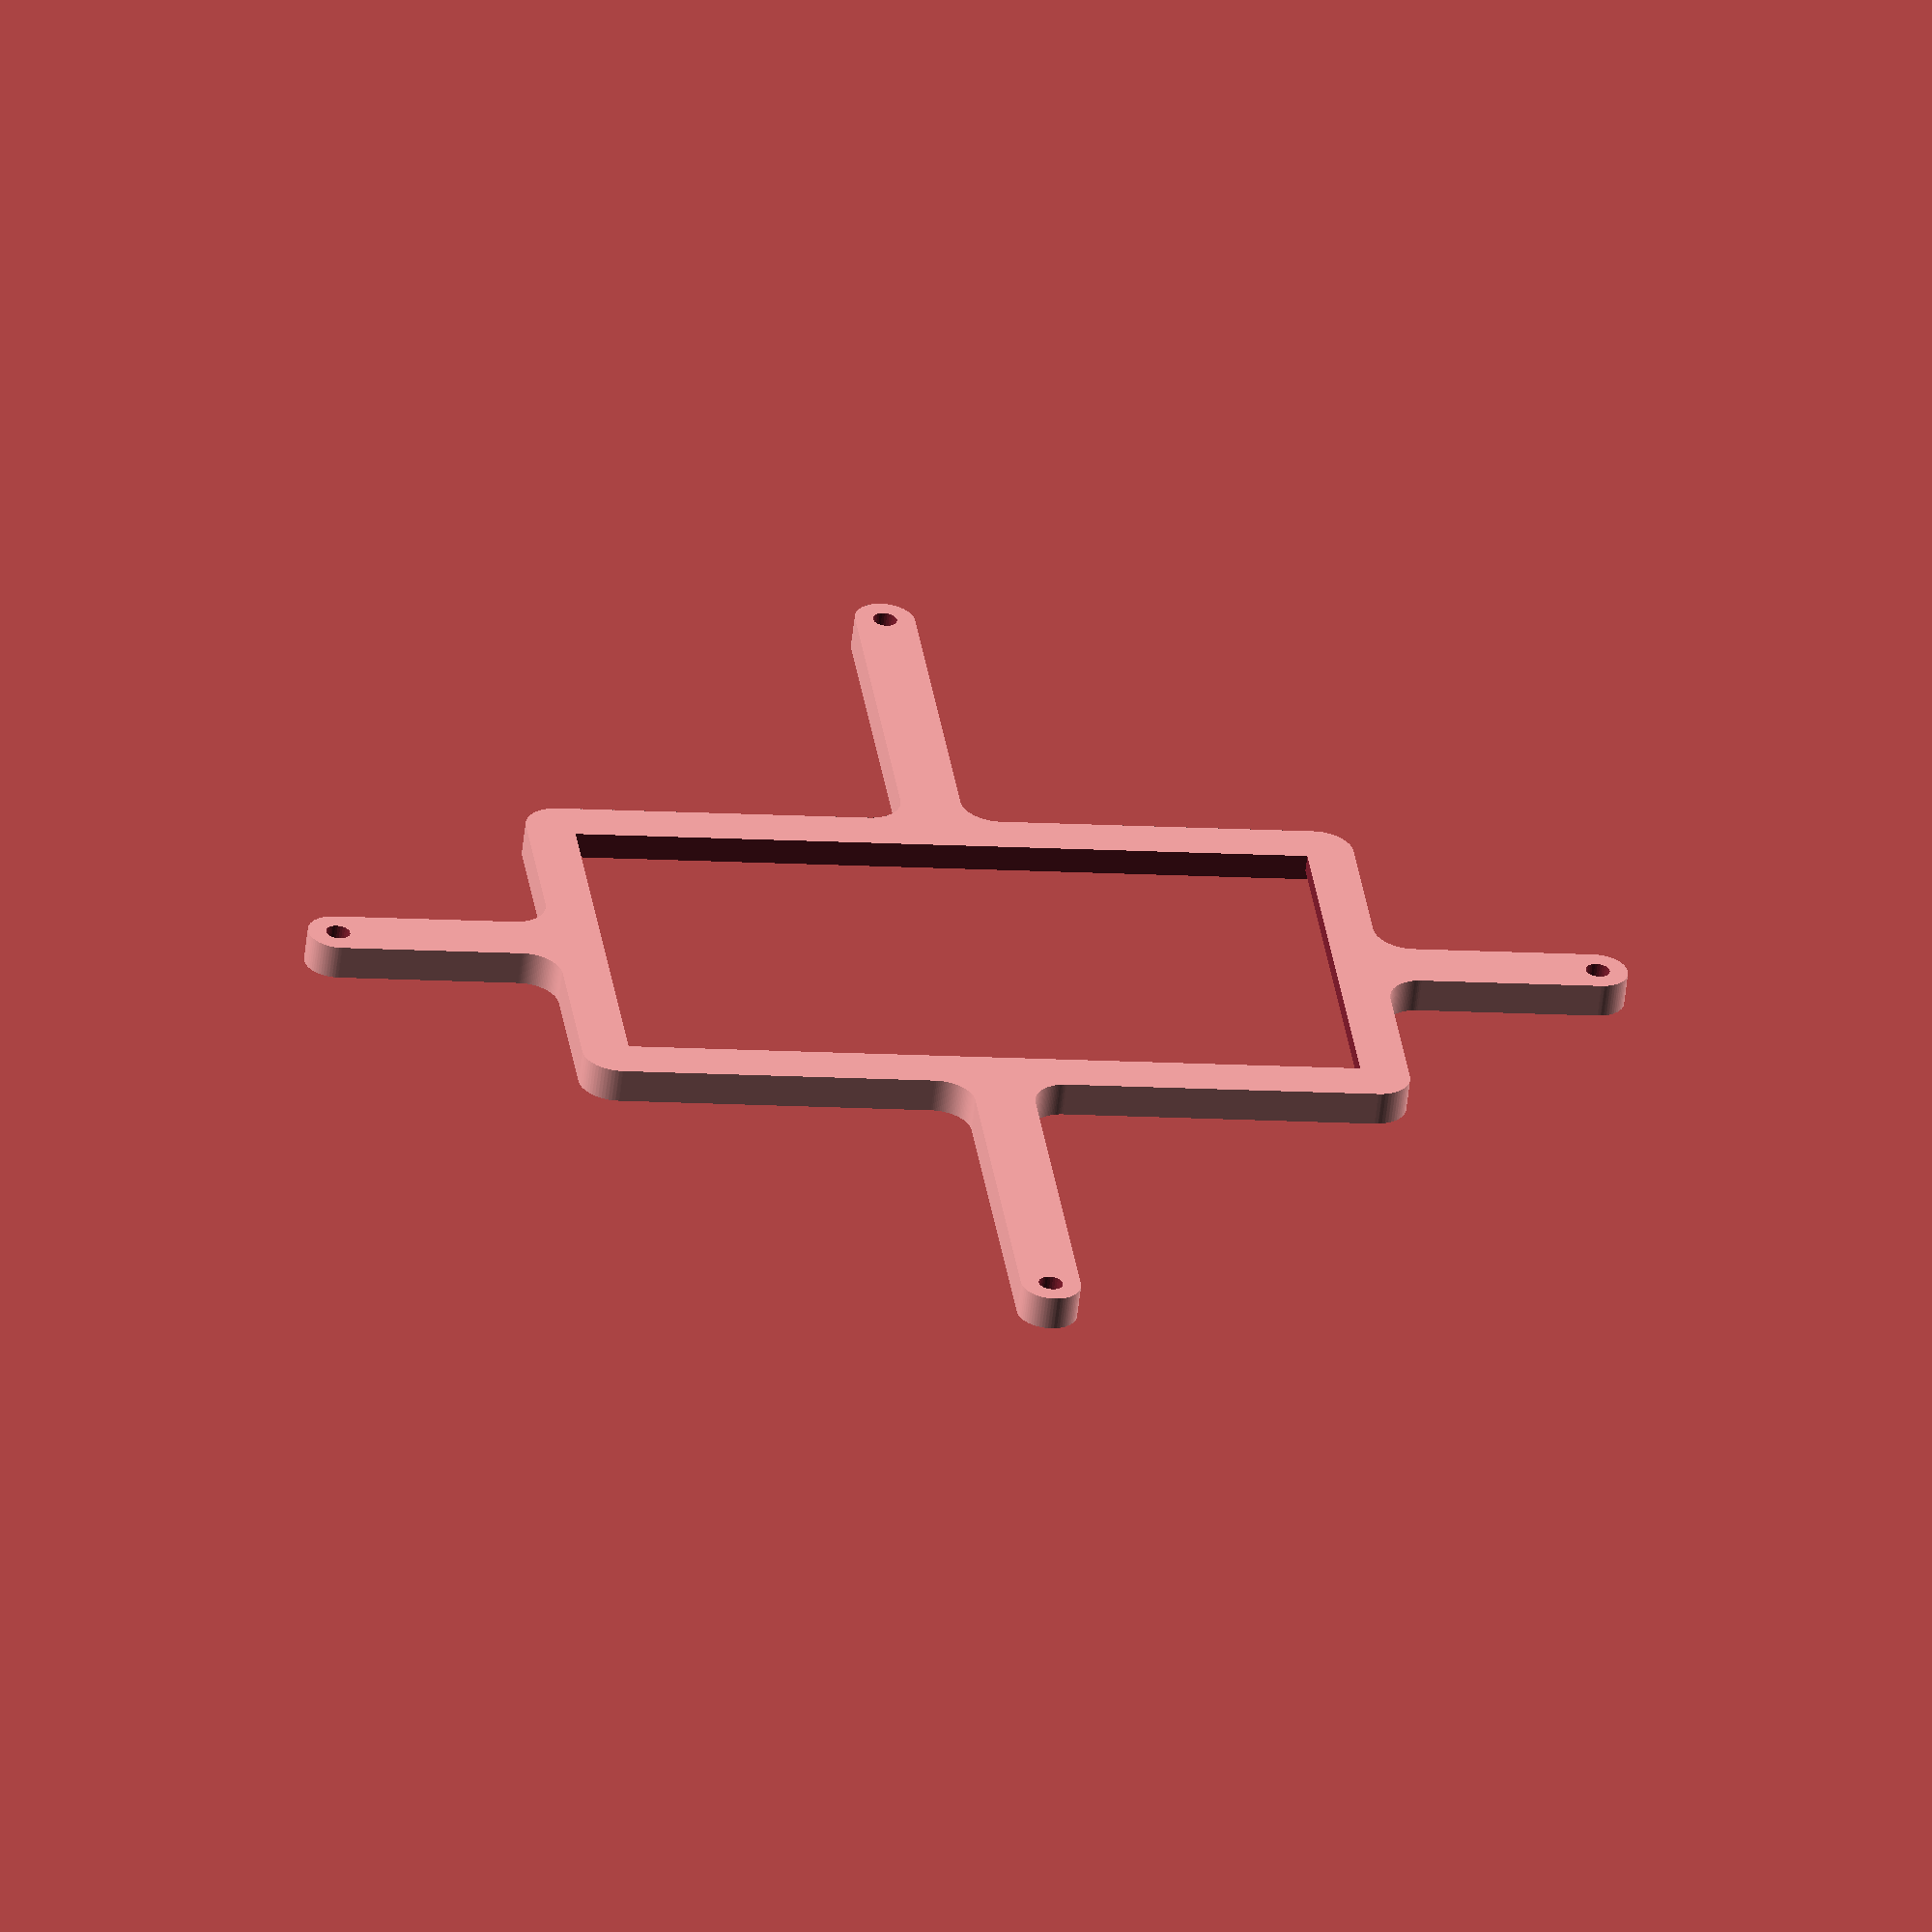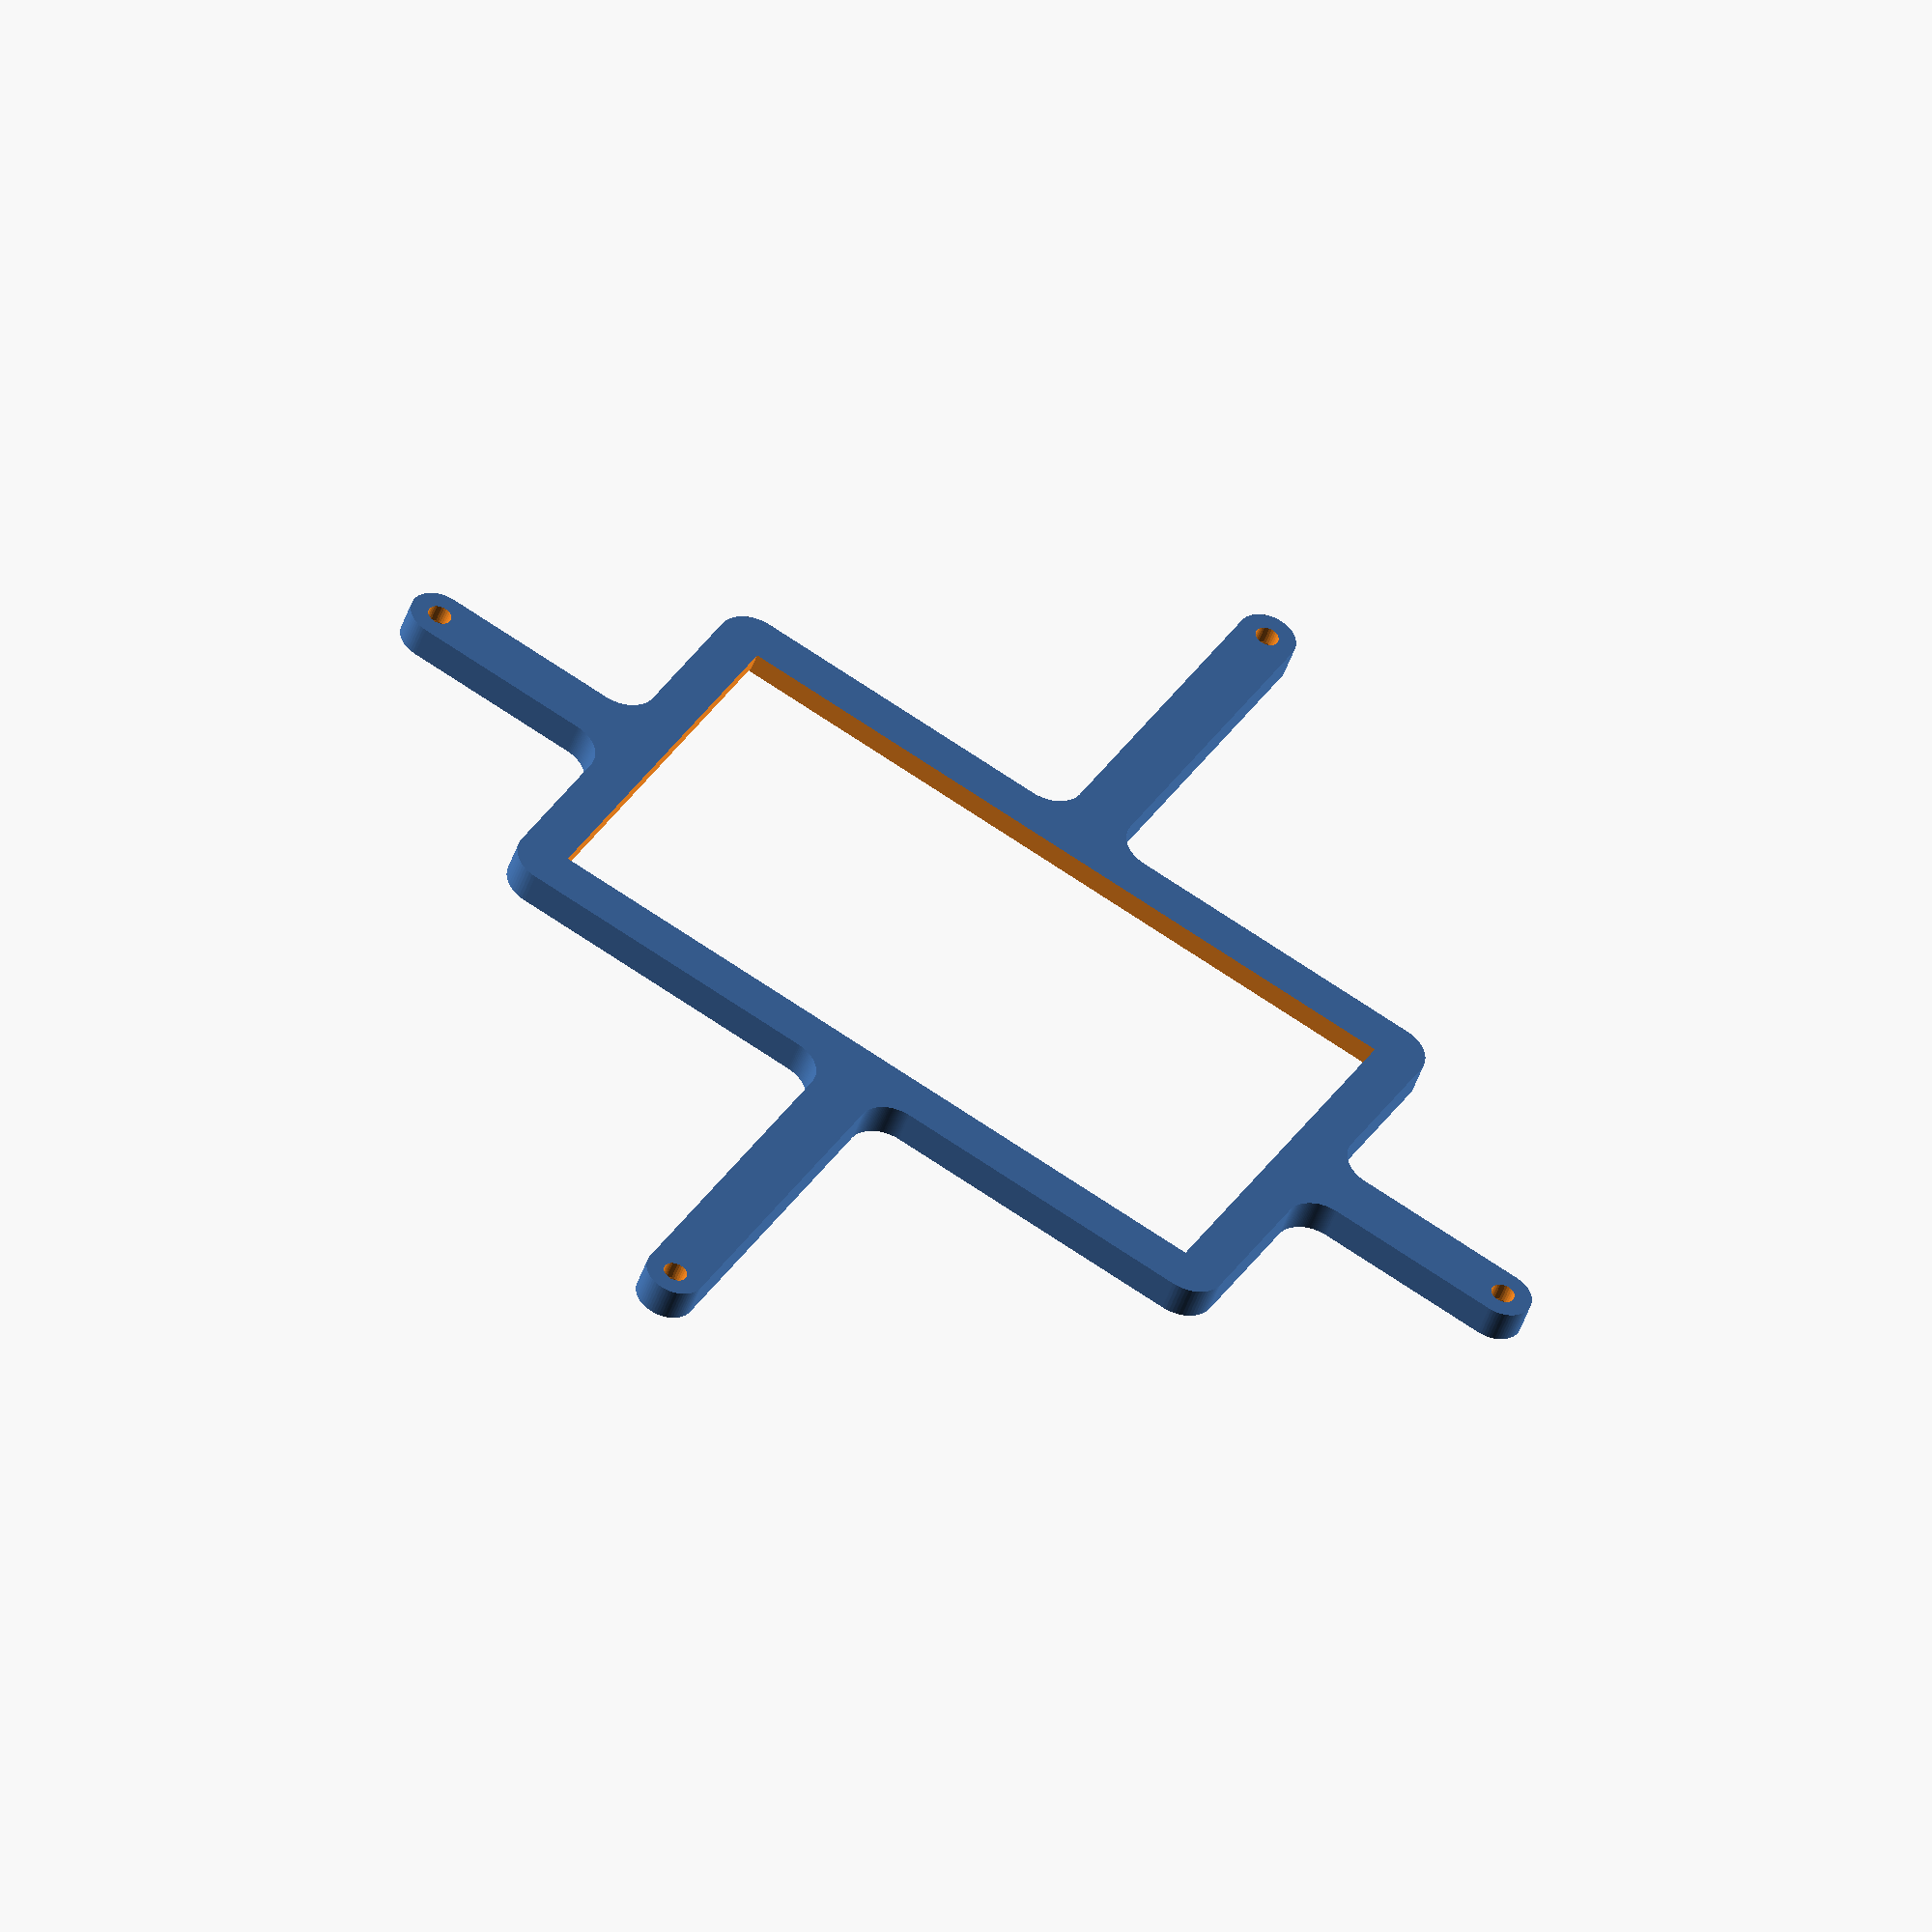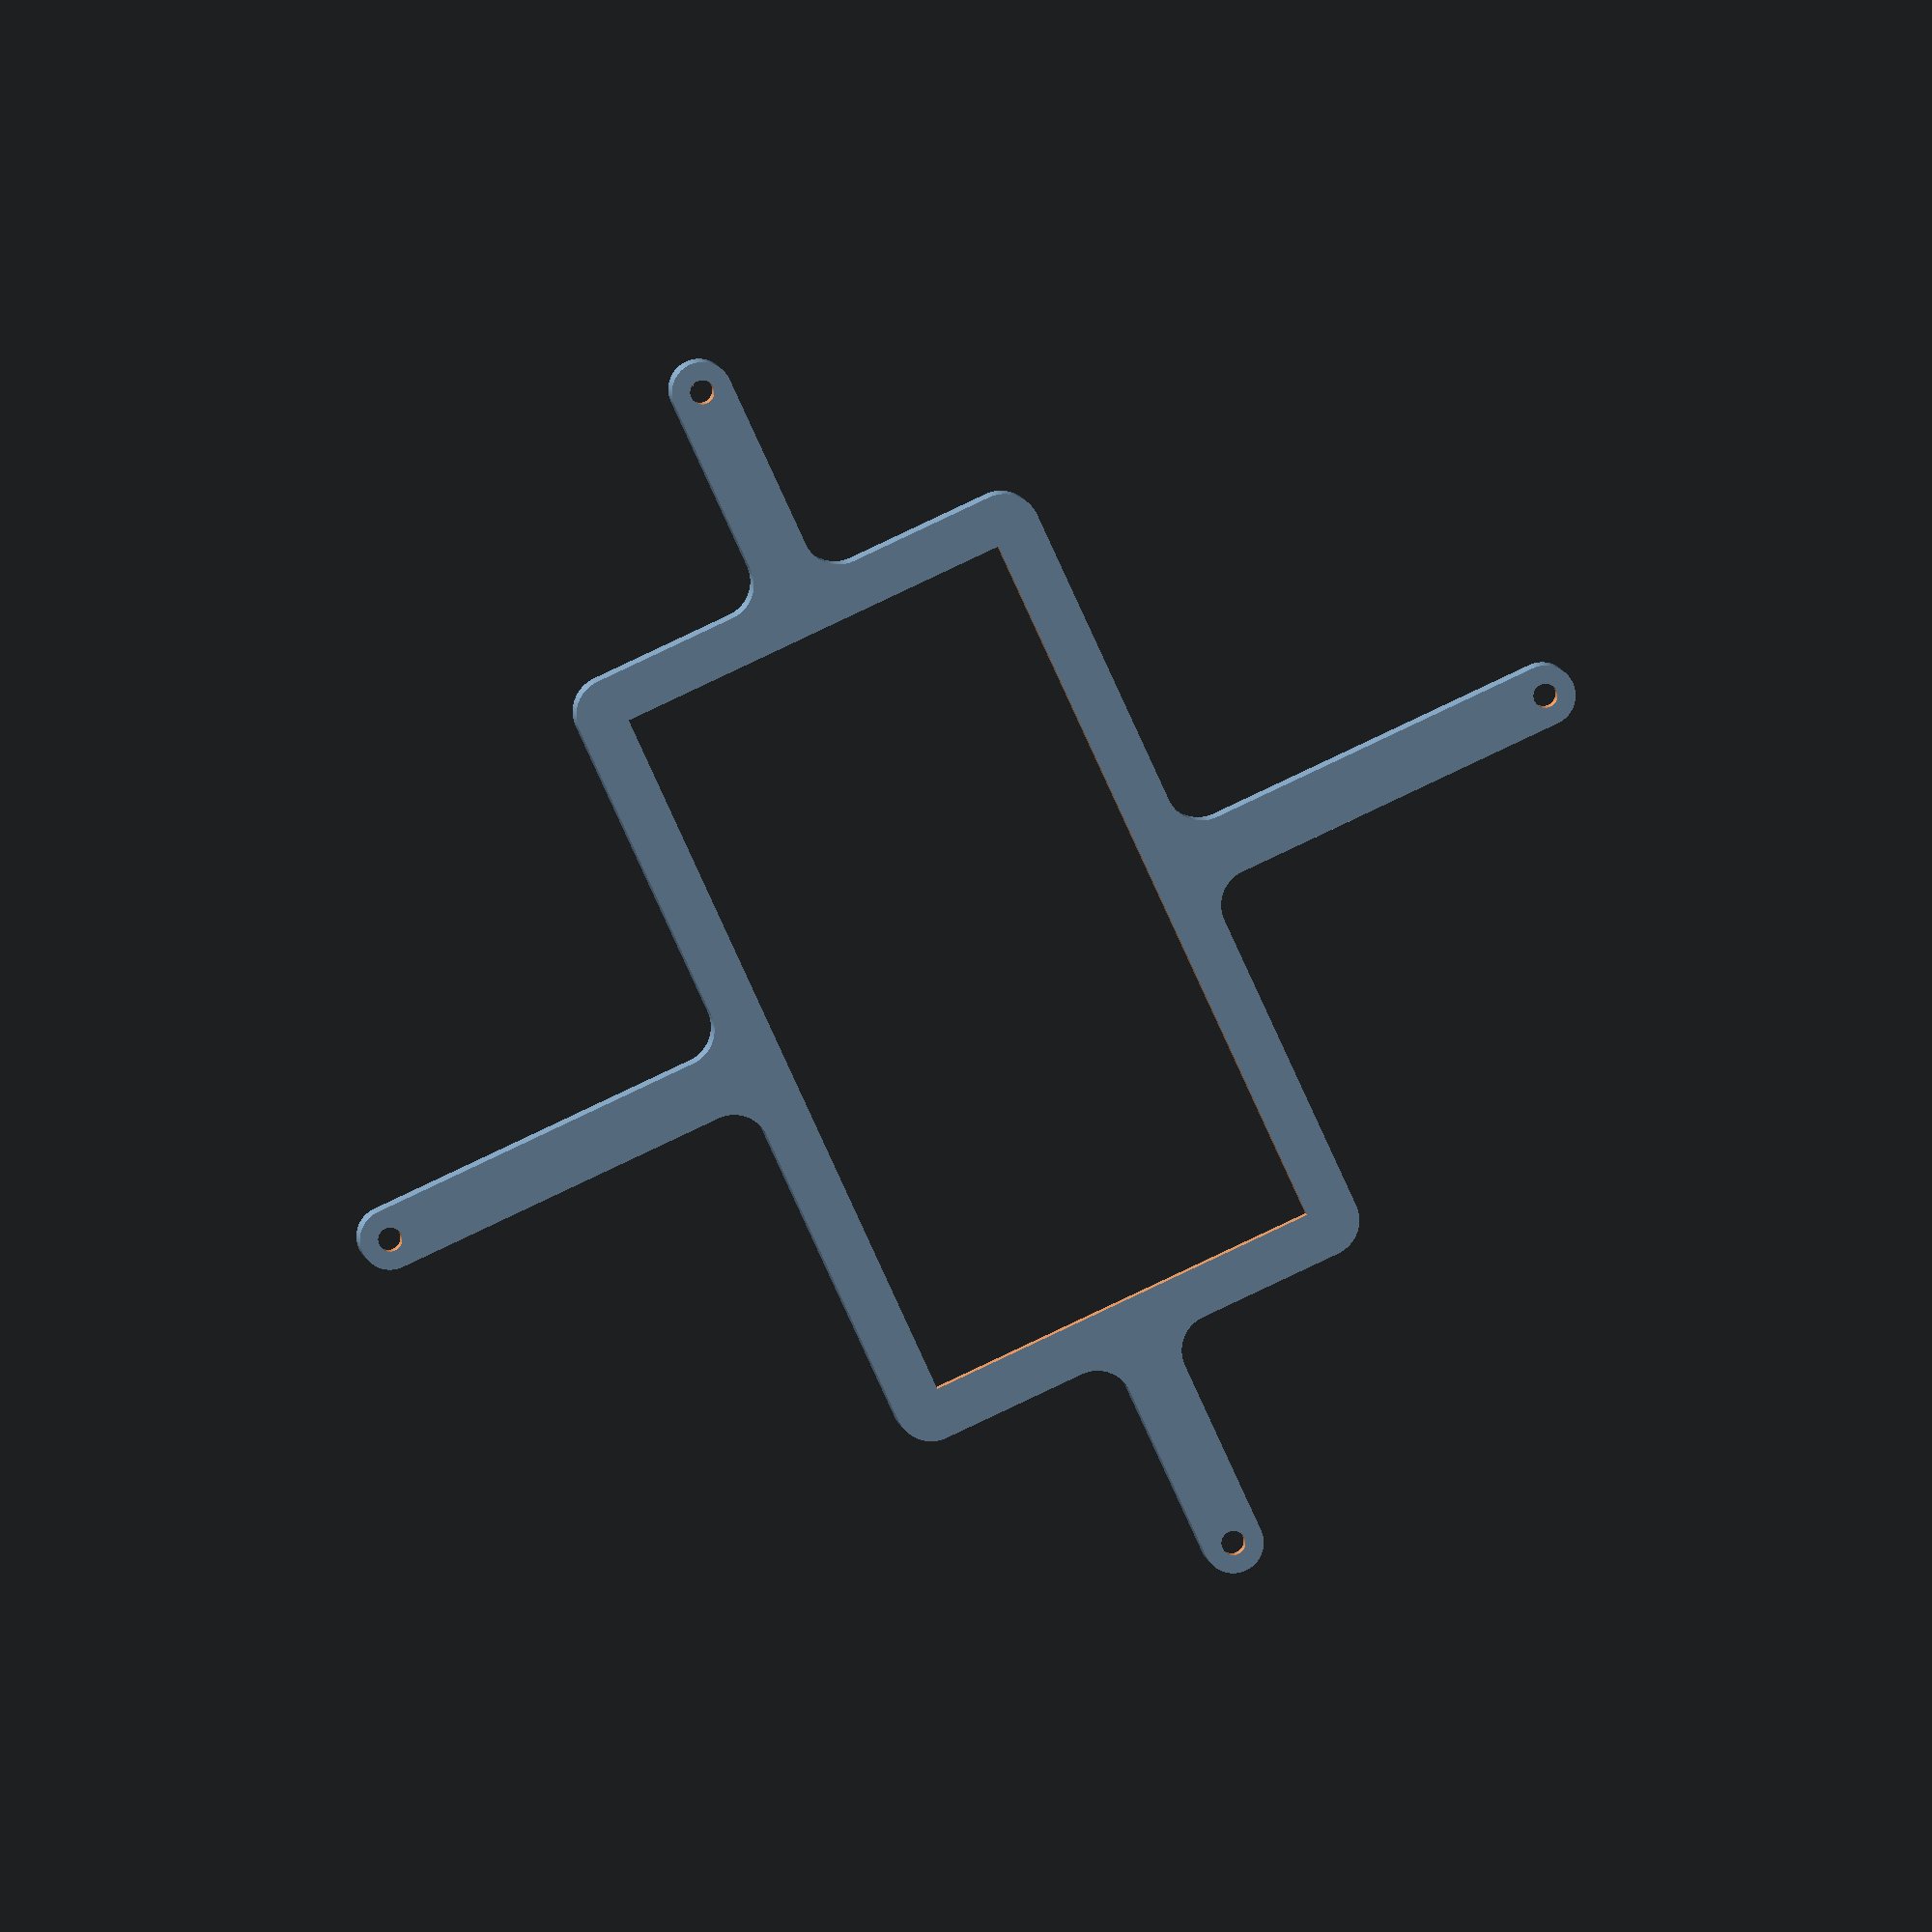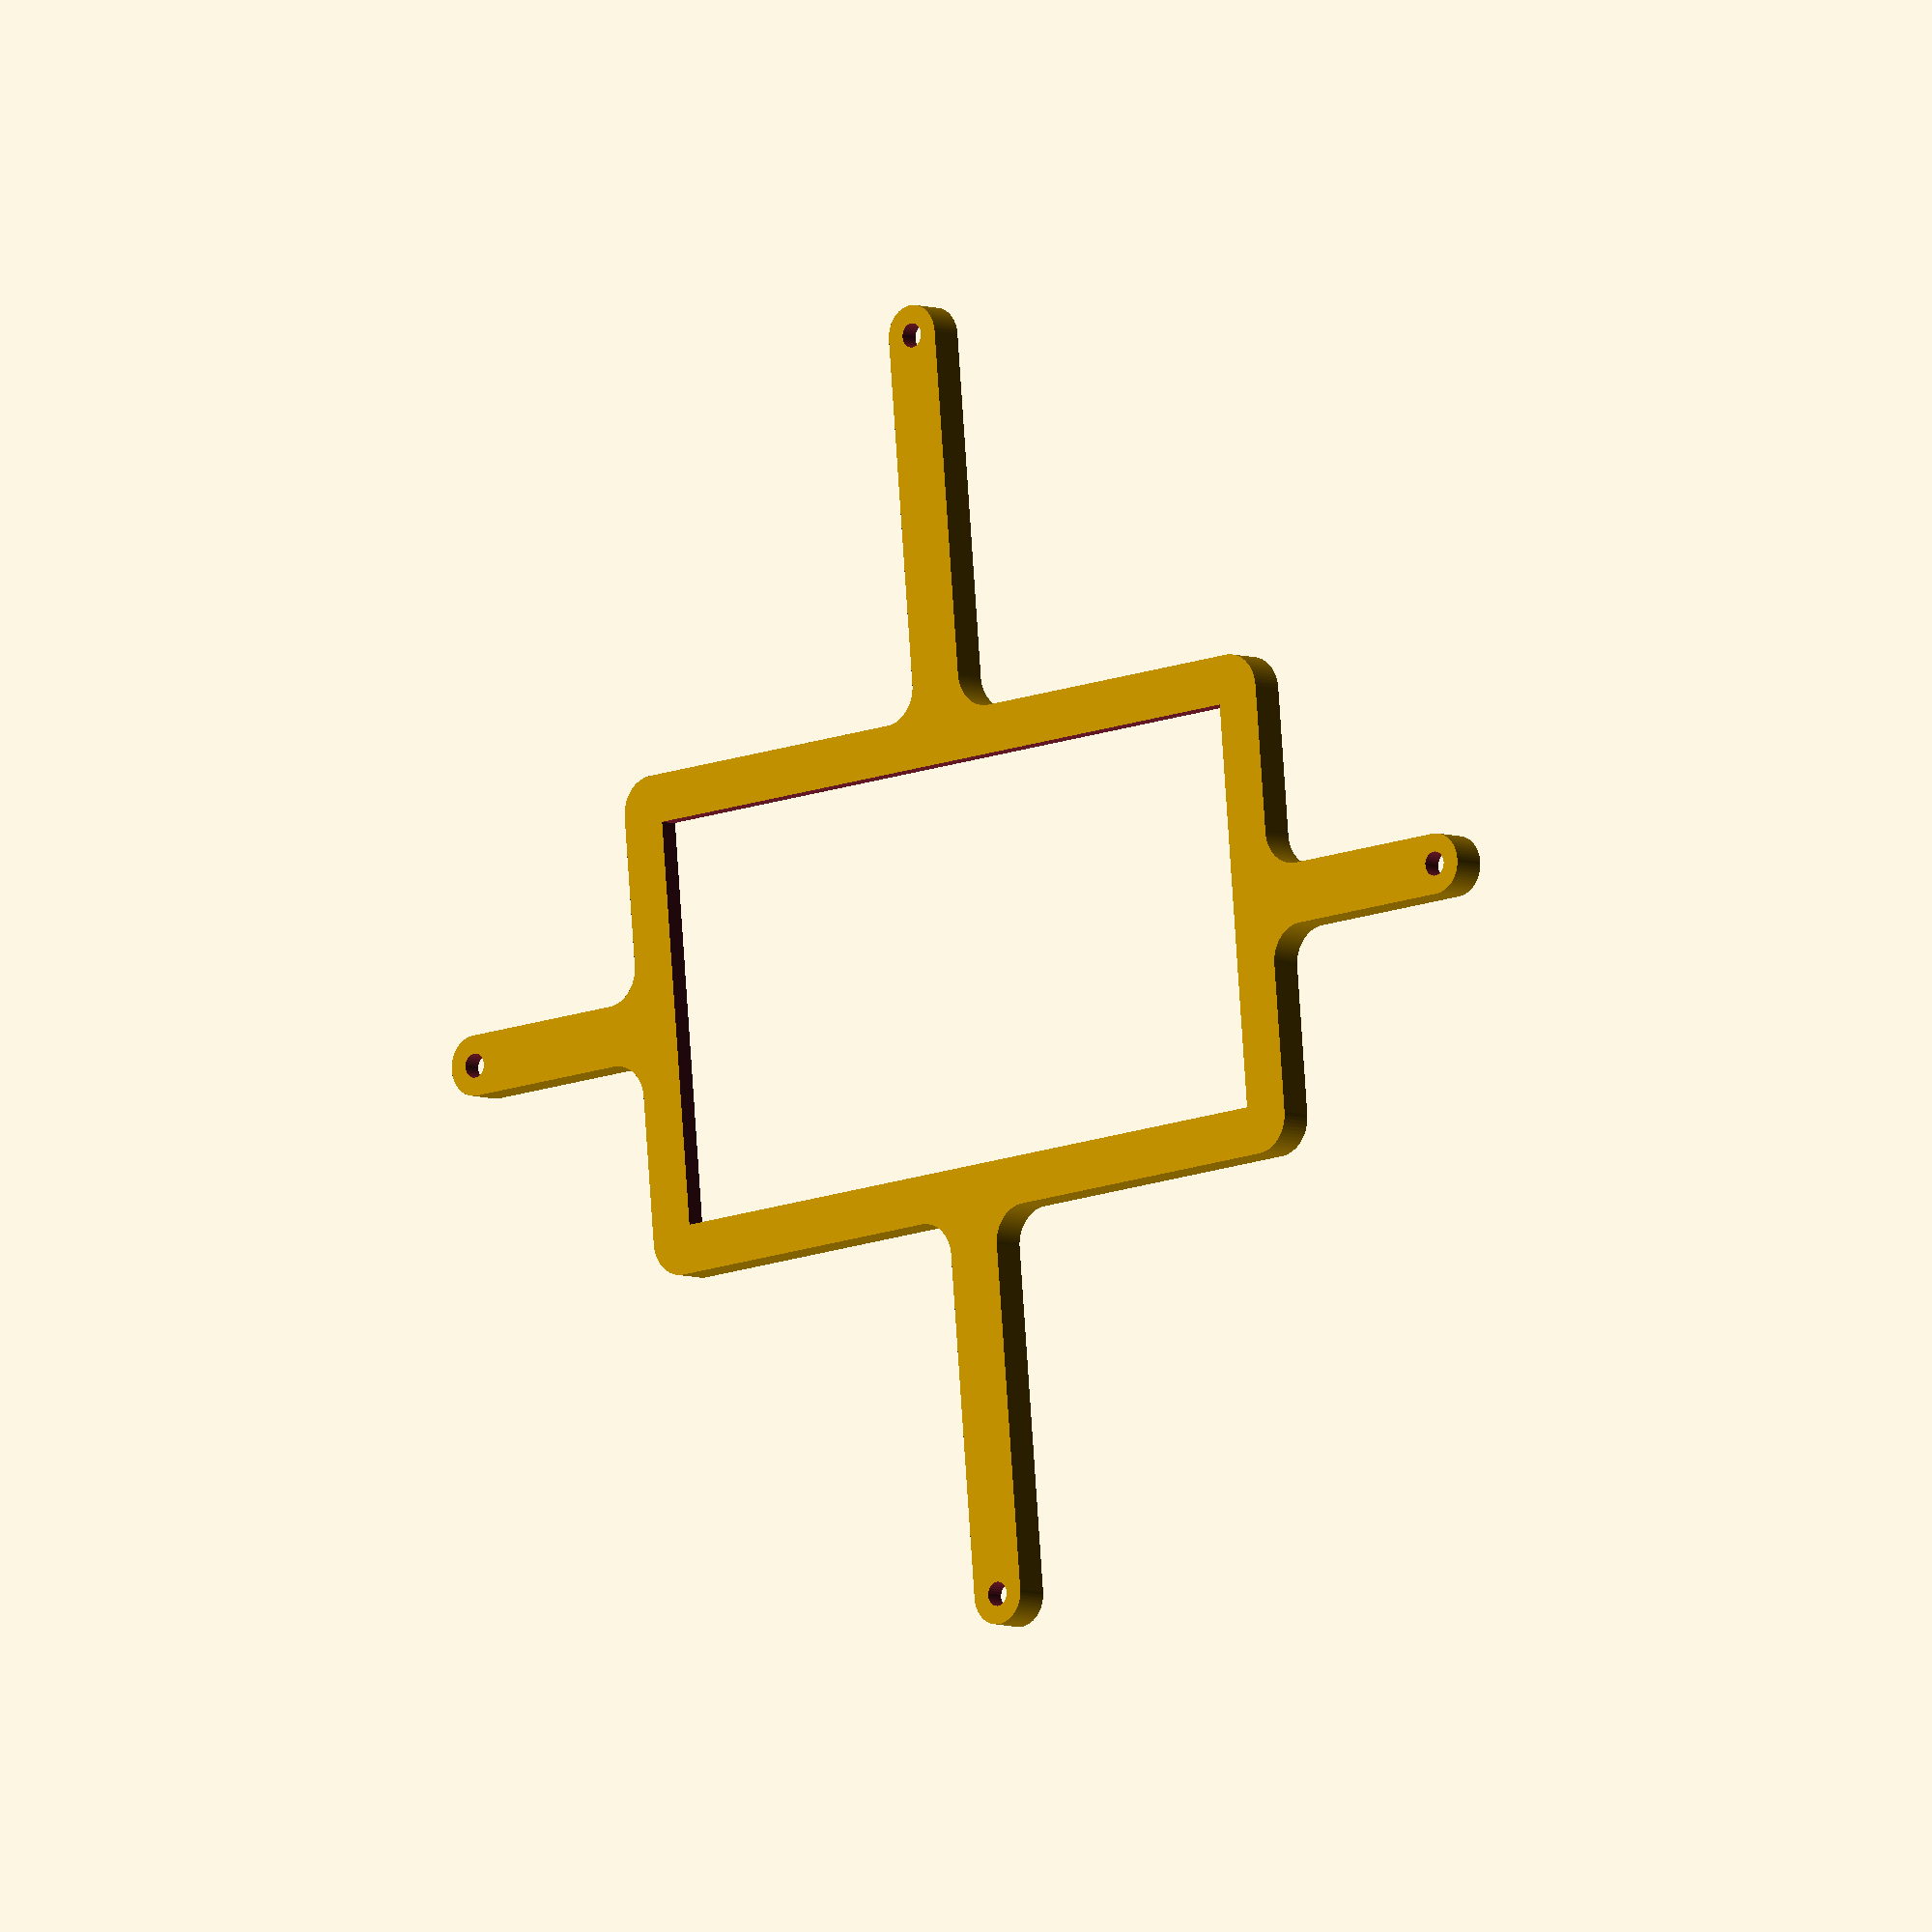
<openscad>
// Generated by SolidPython <Unknown> on 2024-04-10 11:56:40


scale(v = 0.0000010000) {
	translate(v = [-150500000, -83500000, 0]) {
		difference() {
			linear_extrude(convexity = 10, height = 2850000) {
				polygon(points = [[148056982.6886716187, 30476560.2026528977], [148056982.6943424940, 30476560.1787739582], [148098703.2653189301, 30310002.3230493777], [148098703.2715741396, 30310002.2993167974], [148108514.0519389212, 30274550.6944071874], [148108514.0661867857, 30274550.6474382058], [148120052.5568406880, 30239623.1377162300], [148120052.5648248196, 30239623.1145081185], [148177897.7645663917, 30077956.6114431284], [148177897.7731176615, 30077956.5884379447], [148191136.1768264174, 30043637.3173325546], [148191136.1956094503, 30043637.2719862759], [148206042.6198991537, 30010008.9176271781], [148206042.6301196218, 30010008.8953134008], [148279455.3777315319, 29854790.6817084588], [148279455.3884965181, 29854790.6596522219], [148295993.9224848151, 29821934.2356919423], [148295993.9456221163, 29821934.1924050786], [148314124.7465324402, 29789928.8528458178], [148314124.7588908374, 29789928.8316412643], [148402398.0494820476, 29642653.7437446266], [148402398.0623570681, 29642653.7228497528], [148422077.4515017569, 29611576.5713582411], [148422077.4787705243, 29611576.5305476710], [148443258.0467782617, 29581502.4347026385], [148443258.0611555576, 29581502.4148115255], [148545541.7746814787, 29443588.7922300622], [148545541.7895425558, 29443588.7726977728], [148568172.5105688274, 29414590.1836317517], [148568172.5417064130, 29414590.1456905007], [148592198.8963627219, 29386736.9235436879], [148592198.9126204550, 29386736.9051575772], [148707508.0010065436, 29259512.9314666986], [148707508.0177105963, 29259512.9134851061], [148732872.1244034767, 29232872.1591100618], [148732872.1591100097, 29232872.1244035251], [148759512.9134847224, 29207508.0177109763], [148759512.9314663112, 29207508.0010069348], [148886736.9051578343, 29092198.9126202539], [148886736.9235439301, 29092198.8963625319], [148914590.1456906497, 29068172.5417063013], [148914590.1836318970, 29068172.5105687194], [148943588.7726977468, 29045541.7895425819], [148943588.7922300398, 29045541.7746814787], [149081502.4148117602, 28943258.0611553937], [149081502.4347028732, 28943258.0467781126], [149111576.5305476785, 28922077.4787705317], [149111576.5713582635, 28922077.4515017793], [149142653.7228507102, 28902398.0623564832], [149142653.7437455654, 28902398.0494814366], [149289928.8316404521, 28814124.7588912472], [149289928.8528450131, 28814124.7465328686], [149321934.1924048662, 28795993.9456222169], [149321934.2356917262, 28795993.9224849045], [149354790.6596533060, 28779455.3884959668], [149354790.6817095578, 28779455.3777309768], [149510008.8953127861, 28706042.6301198713], [149510008.9176265597, 28706042.6198994070], [149543637.2719860375, 28691136.1956095397], [149543637.3173322976, 28691136.1768264994], [149577956.5884379148, 28677897.7731176652], [149577956.6114431024, 28677897.7645663992], [149739623.1145079732, 28620052.5648248680], [149739623.1377160847, 28620052.5568407513], [149774550.6474384964, 28608514.0661867149], [149774550.6944074929, 28608514.0519388281], [149810002.2993168235, 28598703.2715741172], [149810002.3230493963, 28598703.2653189301], [149976560.1787743568, 28556982.6943424083], [149976560.2026532888, 28556982.6886715330], [150012450.4967273772, 28548923.2536255978], [150012450.5448667407, 28548923.2440500855], [150048693.0652440786, 28542634.5702077374], [150048693.0894754827, 28542634.5663088672], [150218538.2546602190, 28517440.4160025716], [150218538.2789800167, 28517440.4126995504], [150255045.7142544389, 28512937.6500269286], [150255045.7631005645, 28512937.6452160031], [150291730.1636626422, 28510231.6412627995], [150291730.1881595254, 28510231.6397578008], [150463226.9610164464, 28501806.5435617082], [150463226.9855428934, 28501806.5426583476], [150499999.9754587710, 28500903.8164250888], [150500000.0245412290, 28500903.8164250888], [150536773.0144571066, 28501806.5426583476], [150536773.0389835536, 28501806.5435617082], [150708269.8118404746, 28510231.6397578008], [150708269.8363373578, 28510231.6412627995], [150744954.2368994355, 28512937.6452160031], [150744954.2857455611, 28512937.6500269286], [150781461.7210199833, 28517440.4126995504], [150781461.7453397810, 28517440.4160025716], [150951306.9105245173, 28542634.5663088672], [150951306.9347559214, 28542634.5702077374], [150987549.4551332593, 28548923.2440500855], [150987549.5032726228, 28548923.2536255978], [151023439.7973467112, 28556982.6886715330], [151023439.8212256432, 28556982.6943424083], [151189997.6769506037, 28598703.2653189301], [151189997.7006831765, 28598703.2715741172], [151225449.3055925071, 28608514.0519388281], [151225449.3525615036, 28608514.0661867149], [151260376.8622839153, 28620052.5568407513], [151260376.8854920268, 28620052.5648248680], [151422043.3885568976, 28677897.7645663992], [151422043.4115620852, 28677897.7731176652], [151456362.6826677024, 28691136.1768264994], [151456362.7280139625, 28691136.1956095397], [151489991.0823734403, 28706042.6198994070], [151489991.1046872139, 28706042.6301198713], [151645209.3182904422, 28779455.3777309768], [151645209.3403466940, 28779455.3884959668], [151678065.7643082738, 28795993.9224849045], [151678065.8075951338, 28795993.9456222169], [151710071.1471549869, 28814124.7465328686], [151710071.1683595479, 28814124.7588912472], [151857346.2562544346, 28902398.0494814366], [151857346.2771492898, 28902398.0623564832], [151888423.4286417365, 28922077.4515017793], [151888423.4694523215, 28922077.4787705317], [151918497.5652971268, 28943258.0467781126], [151918497.5851882398, 28943258.0611553937], [152056411.2077699602, 29045541.7746814787], [152056411.2273022532, 29045541.7895425819], [152085409.8163681030, 29068172.5105687194], [152085409.8543093503, 29068172.5417063013], [152113263.0764560699, 29092198.8963625319], [152113263.0948421657, 29092198.9126202539], [152240487.0685336888, 29207508.0010069348], [152240487.0865152776, 29207508.0177109763], [152267127.8408899903, 29232872.1244035251], [152267127.8755965233, 29232872.1591100618], [152292491.9822894037, 29259512.9134851061], [152292491.9989934564, 29259512.9314666986], [152407801.0873795450, 29386736.9051575772], [152407801.1036372781, 29386736.9235436879], [152431827.4582935870, 29414590.1456905007], [152431827.4894311726, 29414590.1836317517], [152454458.2104574442, 29443588.7726977728], [152454458.2253185213, 29443588.7922300622], [152556741.9388444424, 29581502.4148115255], [152556741.9532217383, 29581502.4347026385], [152577922.5212294757, 29611576.5305476710], [152577922.5484982431, 29611576.5713582411], [152597601.9376429319, 29642653.7228497528], [152597601.9505179524, 29642653.7437446266], [152685875.2411091626, 29789928.8316412643], [152685875.2534675598, 29789928.8528458178], [152704006.0543778837, 29821934.1924050786], [152704006.0775151849, 29821934.2356919423], [152720544.6115034819, 29854790.6596522219], [152720544.6222684681, 29854790.6817084588], [152793957.3698803782, 30010008.8953134008], [152793957.3801008463, 30010008.9176271781], [152808863.8043905497, 30043637.2719862759], [152808863.8231735826, 30043637.3173325546], [152822102.2268823385, 30077956.5884379447], [152822102.2354336083, 30077956.6114431284], [152879947.4351751804, 30239623.1145081185], [152879947.4431593120, 30239623.1377162300], [152891485.9338132143, 30274550.6474382058], [152891485.9480610788, 30274550.6944071874], [152901296.7284258604, 30310002.2993167974], [152901296.7346810699, 30310002.3230493777], [152943017.3056575060, 30476560.1787739955], [152943017.3113283813, 30476560.2026529349], [152951076.7463744283, 30512450.4967274442], [152951076.7559499443, 30512450.5448667929], [152957365.4297923446, 30548693.0652445480], [152957365.4336912036, 30548693.0894759633], [152982559.5839973688, 30718538.2546598576], [152982559.5873003900, 30718538.2789796591], [152987062.3499730527, 30755045.7142544240], [152987062.3547839820, 30755045.7631005347], [152989768.3587372303, 30791730.1636633202], [152989768.3602422178, 30791730.1881602071], [152998193.4564383030, 30963226.9610165618], [152998193.4573416710, 30963226.9855430089], [152999999.9996988177, 31036817.3625971265], [153000000.0000000000, 31036817.3871383555], [153000000.0000000000, 59700000.9877275750], [153003613.6304808557, 59847203.9738996625], [153014445.8154679835, 59994052.3229421526], [153032470.4595801532, 60140192.2765911818], [153057644.1398710907, 60285271.7708993405], [153089906.2107399702, 60428941.2966568246], [153129178.9500318766, 60570854.7413908392], [153175367.7462787926, 60710670.2231856957], [153228361.3266239464, 60848050.9142963886], [153288032.0248912871, 60982665.8526069298], [153354236.0891418159, 61114190.7389391214], [153426814.0279861093, 61242308.7183218822], [153505590.9948126376, 61366711.1433214247], [153590377.2090074718, 61487098.3175983727], [153680968.4131551683, 61603180.2179065645], [153777146.3651097417, 61714677.1927800477], [153878679.3637600839, 61821320.6362397596], [153985322.8072200418, 61922853.6348903626], [154096819.7820934653, 62019031.5868448615], [154212901.6824015081, 62109622.7909924462], [154333288.8566789329, 62194409.0051876009], [154457691.2816778421, 62273185.9720137417], [154585809.2610607445, 62345763.9108581021], [154717334.1473931372, 62411967.9751087353], [154851949.0857032537, 62471638.6733759046], [154989329.7768147588, 62524632.2537213638], [155129145.2586088181, 62570821.0499680042], [155271058.7033435702, 62610093.7892601267], [155414728.2291006744, 62642355.8601289243], [155559807.7234086394, 62667529.5404198319], [155705947.6770580411, 62685554.1845320463], [155852796.0261001885, 62696386.3695191517], [155999999.0122724175, 62700000.0000000000], [181963182.6128613353, 62700000.0000000000], [181963182.6374025345, 62700000.0003011823], [182036773.0144570470, 62701806.5426583514], [182036773.0389834642, 62701806.5435617119], [182257278.3820052743, 62712639.2764217034], [182257278.4065021574, 62712639.2779267058], [182293962.8070641756, 62715345.2818799019], [182293962.8559103012, 62715345.2866908237], [182330470.2911850810, 62719848.0493634939], [182330470.3155048490, 62719848.0526665151], [182548852.0715323091, 62752241.9261071980], [182548852.0957637429, 62752241.9300060645], [182585094.6161412001, 62758530.6038484424], [182585094.6642805636, 62758530.6134239584], [182620984.9583550692, 62766590.0484699905], [182620984.9822340012, 62766590.0541408658], [182835140.0155779719, 62820233.0974528641], [182835140.0393105447, 62820233.1037080511], [182870591.6442196369, 62830043.8840726912], [182870591.6911886334, 62830043.8983205780], [182905519.2009110749, 62841582.3889746368], [182905519.2241191864, 62841582.3969587535], [183113385.1047393382, 62915957.9983107299], [183113385.1277445257, 62915958.0068619922], [183147704.3988504410, 62929196.4105709344], [183147704.4441967010, 62929196.4293539822], [183181332.7985554934, 62944102.8536435589], [183181332.8208692968, 62944102.8638640195], [183380907.6867038012, 63038494.7455569729], [183380907.7087600231, 63038494.7563219666], [183413764.1327211261, 63055033.2903106511], [183413764.1760079861, 63055033.3134479597], [183445769.5155676901, 63073164.1143585443], [183445769.5367722511, 63073164.1267169267], [183635131.3727645278, 63186663.2433303744], [183635131.3936594129, 63186663.2562054172], [183666208.5451515913, 63206342.6453505307], [183666208.5859621763, 63206342.6726192832], [183696282.6818069220, 63227523.2406268120], [183696282.7016980052, 63227523.2550040931], [183873607.8498519361, 63359036.5480002165], [183873607.8693842292, 63359036.5628613234], [183902606.4584499598, 63381667.2838873938], [183902606.4963912070, 63381667.3150249720], [183930459.7185381055, 63405693.6696813554], [183930459.7369242311, 63405693.6859390736], [184094040.4591263533, 63553954.6104130596], [184094040.4771079421, 63553954.6271171048], [184120681.2314832807, 63579318.7338102758], [184120681.2661898136, 63579318.7685168162], [184146045.3728826344, 63605959.5228917971], [184146045.3895866871, 63605959.5408733860], [184294306.3140612245, 63769540.2630760968], [184294306.3303189278, 63769540.2814622074], [184318332.6849748492, 63797393.5036085695], [184318332.7161124349, 63797393.5415498242], [184340963.4371389151, 63826392.1306161210], [184340963.4520000219, 63826392.1501484066], [184472476.7449960113, 64003717.2983021066], [184472476.7593732774, 64003717.3181932196], [184493657.3273806572, 64033791.4140377194], [184493657.3546494246, 64033791.4548482895], [184513336.7437947989, 64064868.6063409224], [184513336.7566698790, 64064868.6272358000], [184626835.8732829988, 64254230.4632276148], [184626835.8856413960, 64254230.4844321683], [184644966.6865519881, 64286235.8239919469], [184644966.7096893191, 64286235.8672788069], [184661505.2436778545, 64319092.2912396193], [184661505.2544428706, 64319092.3132958561], [184755897.1361359954, 64518667.1791307256], [184755897.1463564634, 64518667.2014445066], [184770803.5706460774, 64552295.5558034480], [184770803.5894291401, 64552295.6011497229], [184784041.9931379855, 64586614.8722553998], [184784042.0016892552, 64586614.8952605799], [184858417.6030412912, 64794480.7758808732], [184858417.6110253930, 64794480.7990889847], [184869956.1016794443, 64829408.3088113815], [184869956.1159273088, 64829408.3557803705], [184879766.8962919712, 64864859.9606896266], [184879766.9025471807, 64864859.9844221994], [184933409.9458590746, 65079015.0177658424], [184933409.9515299797, 65079015.0416447818], [184941469.3865760565, 65114905.3357193843], [184941469.3961515427, 65114905.3838587403], [184947758.0699938834, 65151147.9042360038], [184947758.0738927722, 65151147.9284674153], [184980151.9473335743, 65369529.6844957992], [184980151.9506365955, 65369529.7088155970], [184984654.7133091688, 65406037.1440896168], [184984654.7181200981, 65406037.1929357275], [184987360.7220732570, 65442721.5934973359], [184987360.7235782743, 65442721.6179942265], [184998193.4564382732, 65663226.9610165060], [184998193.4573416412, 65663226.9855429530], [184999999.9996988177, 65736817.3625977635], [185000000.0000000000, 65736817.3871389925], [185000000.0000000000, 78000000.9877275825], [185003613.6304808259, 78147203.9738996774], [185014445.8154679537, 78294052.3229421675], [185032470.4595801830, 78440192.2765914500], [185057644.1398710310, 78585271.7708990872], [185089906.2107398808, 78728941.2966565043], [185129178.9500319958, 78870854.7413911670], [185175367.7462787032, 79010670.2231853753], [185228361.3266240358, 79148050.9142966419], [185288032.0248912573, 79282665.8526068628], [185354236.0891418457, 79414190.7389391065], [185426814.0279862285, 79542308.7183220983], [185505590.9948124886, 79666711.1433212012], [185590377.2090076804, 79787098.3175986409], [185680968.4131551981, 79903180.2179066390], [185777146.3651092649, 80014677.1927795708], [185878679.3637601733, 80121320.6362398267], [185985322.8072204292, 80222853.6348907202], [186096819.7820933461, 80319031.5868447870], [186212901.6824013591, 80409622.7909923345], [186333288.8566787839, 80494409.0051875114], [186457691.2816779017, 80573185.9720137566], [186585809.2610608935, 80645763.9108581543], [186717334.1473931372, 80711967.9751087278], [186851949.0857033730, 80771638.6733759493], [186989329.7768146396, 80824632.2537212968], [187129145.2586088181, 80870821.0499680191], [187271058.7033435106, 80910093.7892601192], [187414728.2291009128, 80942355.8601289690], [187559807.7234085500, 80967529.5404198170], [187705947.6770578325, 80985554.1845320314], [187852796.0261003375, 80996386.3695191592], [187999999.0122724175, 81000000.0000000000], [202963182.6128610373, 81000000.0000000000], [202963182.6374022663, 81000000.0003011823], [203036773.0144569874, 81001806.5426583588], [203036773.0389834344, 81001806.5435617268], [203208269.8118409514, 81010231.6397578418], [203208269.8363378346, 81010231.6412628293], [203244954.2368995547, 81012937.6452160031], [203244954.2857456505, 81012937.6500269324], [203281461.7210196555, 81017440.4126995057], [203281461.7453394532, 81017440.4160025269], [203451306.9105244875, 81042634.5663088560], [203451306.9347558916, 81042634.5702077299], [203487549.4551333785, 81048923.2440501004], [203487549.5032727420, 81048923.2536256015], [203523439.7973468602, 81056982.6886715591], [203523439.8212258220, 81056982.6943424493], [203689997.6769504547, 81098703.2653188854], [203689997.7006829977, 81098703.2715740651], [203725449.3055923283, 81108514.0519387722], [203725449.3525612950, 81108514.0661866516], [203760376.8622837663, 81120052.5568407178], [203760376.8854918778, 81120052.5648248345], [203922043.3885567784, 81177897.7645663619], [203922043.4115619659, 81177897.7731176317], [203956362.6826679111, 81191136.1768265963], [203956362.7280141711, 81191136.1956096441], [203989991.0823729038, 81206042.6198991835], [203989991.1046866775, 81206042.6301196367], [204145209.3182911277, 81279455.3777312934], [204145209.3403473496, 81279455.3884962946], [204178065.7643079460, 81295993.9224847406], [204178065.8075948060, 81295993.9456220418], [204210071.1471548975, 81314124.7465328276], [204210071.1683594584, 81314124.7588912100], [204357346.2562548518, 81402398.0494816899], [204357346.2771497369, 81402398.0623567402], [204388423.4286415577, 81422077.4515016526], [204388423.4694521427, 81422077.4787704051], [204418497.5652975142, 81443258.0467783809], [204418497.5851886272, 81443258.0611556619], [204556411.2077698708, 81545541.7746814042], [204556411.2273021638, 81545541.7895425111], [204585409.8163682818, 81568172.5105688721], [204585409.8543095589, 81568172.5417064577], [204613263.0764560699, 81592198.8963625282], [204613263.0948421955, 81592198.9126202464], [204740487.0685335994, 81707508.0010068417], [204740487.0865151882, 81707508.0177108794], [204767127.8408898115, 81732872.1244033426], [204767127.8755963445, 81732872.1591098756], [204792491.9822894037, 81759512.9134851098], [204792491.9989934564, 81759512.9314666986], [204907801.0873797536, 81886736.9051578045], [204907801.1036374569, 81886736.9235439301], [204931827.4582935572, 81914590.1456904560], [204931827.4894311428, 81914590.1836317033], [204954458.2104575038, 81943588.7726978362], [204954458.2253186107, 81943588.7922301143], [205056741.9388445020, 82081502.4148116261], [205056741.9532217979, 82081502.4347027391], [205077922.5212295651, 82111576.5305477679], [205077922.5484983027, 82111576.5713583380], [205097601.9376431704, 82142653.7228501588], [205097601.9505182505, 82142653.7437450439], [205185875.2411086857, 82289928.8316403776], [205185875.2534670830, 82289928.8528449237], [205204006.0543779135, 82321934.1924050897], [205204006.0775151849, 82321934.2356919497], [205220544.6115038991, 82354790.6596531123], [205220544.6222689152, 82354790.6817093492], [205293957.3698801994, 82510008.8953129500], [205293957.3801006675, 82510008.9176267385], [205308863.8043904305, 82543637.2719859481], [205308863.8231734633, 82543637.3173322231], [205322102.2268822789, 82577956.5884377360], [205322102.2354335189, 82577956.6114429235], [205379947.4351751804, 82739623.1145081222], [205379947.4431592822, 82739623.1377162337], [205391485.9338133335, 82774550.6474386901], [205391485.9480612278, 82774550.6944076717], [205401296.7284259200, 82810002.2993169874], [205401296.7346811295, 82810002.3230495602], [205443017.3056575656, 82976560.1787741929], [205443017.3113284409, 82976560.2026531398], [205451076.7463743985, 83012450.4967272580], [205451076.7559499145, 83012450.5448666066], [205457365.4297922850, 83048693.0652441084], [205457365.4336911440, 83048693.0894755274], [205482559.5839974880, 83218538.2546605468], [205482559.5873004794, 83218538.2789803445], [205487062.3499730825, 83255045.7142543495], [205487062.3547840118, 83255045.7631004602], [205489768.3587371707, 83291730.1636621654], [205489768.3602421582, 83291730.1881590486], [205498193.4564382732, 83463226.9610165656], [205498193.4573416412, 83463226.9855430126], [205499096.1835749149, 83499999.9754587710], [205499096.1835749149, 83500000.0245412290], [205498193.4573416412, 83536773.0144569874], [205498193.4564382732, 83536773.0389834344], [205489768.3602421582, 83708269.8118408322], [205489768.3587371707, 83708269.8363377154], [205487062.3547840118, 83744954.2368994504], [205487062.3499730825, 83744954.2857455611], [205482559.5873004794, 83781461.7210198492], [205482559.5839974284, 83781461.7453396469], [205457365.4336912036, 83951306.9105241150], [205457365.4297923148, 83951306.9347555339], [205451076.7559498549, 83987549.4551335424], [205451076.7463743687, 83987549.5032728910], [205443017.3113284111, 84023439.7973469496], [205443017.3056575358, 84023439.8212258965], [205401296.7346811295, 84189997.6769504398], [205401296.7284259200, 84189997.7006830126], [205391485.9480612278, 84225449.3055923283], [205391485.9338133335, 84225449.3525613099], [205379947.4431592822, 84260376.8622837663], [205379947.4351751804, 84260376.8854918778], [205322102.2354336381, 84422043.3885567635], [205322102.2268823683, 84422043.4115619510], [205308863.8231734037, 84456362.6826679111], [205308863.8043903708, 84456362.7280141860], [205293957.3801008165, 84489991.0823729038], [205293957.3698803782, 84489991.1046866924], [205220544.6222687066, 84645209.3182911128], [205220544.6115037203, 84645209.3403473496], [205204006.0775152445, 84678065.7643079460], [205204006.0543779731, 84678065.8075948060], [205185875.2534671724, 84710071.1471548975], [205185875.2411087751, 84710071.1683594435], [205097601.9505183101, 84857346.2562548369], [205097601.9376432598, 84857346.2771497220], [205077922.5484983325, 84888423.4286415726], [205077922.5212295949, 84888423.4694521427], [205056741.9532216191, 84918497.5652975142], [205056741.9388443232, 84918497.5851886272], [204954458.2253186107, 85056411.2077698857], [204954458.2104575038, 85056411.2273021638], [204931827.4894311428, 85085409.8163682967], [204931827.4582935572, 85085409.8543095440], [204907801.1036374569, 85113263.0764560699], [204907801.0873797536, 85113263.0948421955], [204792491.9989934564, 85240487.0685333014], [204792491.9822894037, 85240487.0865148902], [204767127.8755963445, 85267127.8408901244], [204767127.8408898115, 85267127.8755966574], [204740487.0865151882, 85292491.9822891206], [204740487.0685335994, 85292491.9989931583], [204613263.0948421955, 85407801.0873797536], [204613263.0764560699, 85407801.1036374718], [204585409.8543095589, 85431827.4582935423], [204585409.8163682818, 85431827.4894311279], [204556411.2273021638, 85454458.2104574889], [204556411.2077698708, 85454458.2253185958], [204418497.5851883888, 85556741.9388445169], [204418497.5652972460, 85556741.9532217979], [204388423.4694522321, 85577922.5212295502], [204388423.4286416769, 85577922.5484983027], [204357346.2771498561, 85597601.9376431853], [204357346.2562549710, 85597601.9505182356], [204210071.1683596373, 85685875.2411086857], [204210071.1471550763, 85685875.2534670681], [204178065.8075948954, 85704006.0543778986], [204178065.7643080354, 85704006.0775151998], [204145209.3403468728, 85720544.6115039140], [204145209.3182906508, 85720544.6222689152], [203989991.1046870351, 85793957.3698802143], [203989991.0823732615, 85793957.3801006675], [203956362.7280140519, 85808863.8043904155], [203956362.6826677918, 85808863.8231734633], [203922043.4115622640, 85822102.2268822640], [203922043.3885570765, 85822102.2354335338], [203760376.8854918778, 85879947.4351751655], [203760376.8622837663, 85879947.4431592822], [203725449.3525612950, 85891485.9338133484], [203725449.3055923283, 85891485.9480612278], [203689997.7006829977, 85901296.7284259349], [203689997.6769504547, 85901296.7346811146], [203523439.8212258816, 85943017.3056575358], [203523439.7973469496, 85943017.3113284260], [203487549.5032728910, 85951076.7463743538], [203487549.4551335573, 85951076.7559498549], [203451306.9347555339, 85957365.4297923148], [203451306.9105241299, 85957365.4336911887], [203281461.7453396320, 85982559.5839974433], [203281461.7210198641, 85982559.5873004645], [203244954.2857455611, 85987062.3499730676], [203244954.2368994355, 85987062.3547839969], [203208269.8363377154, 85989768.3587371707], [203208269.8118408322, 85989768.3602421582], [203036773.0389834344, 85998193.4564382732], [203036773.0144569874, 85998193.4573416412], [202963182.6374022663, 85999999.9996988177], [202963182.6128610373, 86000000.0000000000], [187999999.0122724175, 86000000.0000000000], [187852796.0261003375, 86003613.6304808408], [187705947.6770578325, 86014445.8154679686], [187559807.7234085500, 86032470.4595801830], [187414728.2291009128, 86057644.1398710310], [187271058.7033435106, 86089906.2107398808], [187129145.2586088181, 86129178.9500319809], [186989329.7768146396, 86175367.7462787032], [186851949.0857033730, 86228361.3266240507], [186717334.1473931372, 86288032.0248912722], [186585809.2610608935, 86354236.0891418457], [186457691.2816779017, 86426814.0279862434], [186333288.8566787839, 86505590.9948124886], [186212901.6824013591, 86590377.2090076655], [186096819.7820933461, 86680968.4131552130], [185985322.8072204292, 86777146.3651092798], [185878679.3637601733, 86878679.3637601733], [185777146.3651092649, 86985322.8072204292], [185680968.4131551981, 87096819.7820933610], [185590377.2090076804, 87212901.6824013591], [185505590.9948124886, 87333288.8566787988], [185426814.0279862285, 87457691.2816779017], [185354236.0891418457, 87585809.2610608935], [185288032.0248912573, 87717334.1473931372], [185228361.3266240358, 87851949.0857033581], [185175367.7462787032, 87989329.7768146247], [185129178.9500319958, 88129145.2586088330], [185089906.2107398808, 88271058.7033434957], [185057644.1398710310, 88414728.2291009128], [185032470.4595801830, 88559807.7234085500], [185014445.8154679537, 88705947.6770578325], [185003613.6304808259, 88852796.0261003226], [185000000.0000000000, 88999999.0122724175], [185000000.0000000000, 101263182.6128610224], [184999999.9996988177, 101263182.6374022514], [184998193.4573416412, 101336773.0144570321], [184998193.4564382732, 101336773.0389834791], [184987360.7235782743, 101557278.3820057958], [184987360.7220732570, 101557278.4065026790], [184984654.7181200981, 101593962.8070641905], [184984654.7133091688, 101593962.8559103012], [184980151.9506365657, 101630470.2911845297], [184980151.9473335743, 101630470.3155043274], [184947758.0738927126, 101848852.0715327561], [184947758.0699938536, 101848852.0957641751], [184941469.3961515427, 101885094.6161413938], [184941469.3865760267, 101885094.6642807424], [184933409.9515300989, 101920984.9583547413], [184933409.9458591938, 101920984.9822336882], [184879766.9025470614, 102135140.0155782551], [184879766.8962918818, 102135140.0393108279], [184869956.1159273684, 102170591.6442194283], [184869956.1016795039, 102170591.6911884099], [184858417.6110253632, 102205519.2009110749], [184858417.6030412316, 102205519.2241191864], [184784042.0016892254, 102413385.1047395319], [184784041.9931379557, 102413385.1277447194], [184770803.5894291401, 102447704.3988502324], [184770803.5706461072, 102447704.4441965073], [184755897.1463564038, 102481332.7985556126], [184755897.1361359358, 102481332.8208694011], [184661505.2544429898, 102680907.6867038459], [184661505.2436780035, 102680907.7087600827], [184644966.7096893489, 102713764.1327210963], [184644966.6865520477, 102713764.1760079563], [184626835.8856413960, 102745769.5155677795], [184626835.8732830286, 102745769.5367723256], [184513336.7566698492, 102935131.3727641851], [184513336.7437947989, 102935131.3936590701], [184493657.3546493948, 102966208.5451517105], [184493657.3273806572, 102966208.5859622806], [184472476.7593731284, 102996282.6818069816], [184472476.7449958324, 102996282.7016980946], [184340963.4519997537, 103173607.8498519659], [184340963.4371386468, 103173607.8693842441], [184318332.7161124945, 103202606.4584501386], [184318332.6849749088, 103202606.4963913858], [184294306.3303188682, 103230459.7185378671], [184294306.3140611649, 103230459.7369239926], [184146045.3895868957, 103394040.4591263980], [184146045.3728828430, 103394040.4771079868], [184120681.2661897838, 103420681.2314832509], [184120681.2314832509, 103420681.2661897838], [184094040.4771080017, 103446045.3728828579], [184094040.4591264129, 103446045.3895868957], [183930459.7369239926, 103594306.3140611500], [183930459.7185378671, 103594306.3303188682], [183902606.4963913858, 103618332.6849748939], [183902606.4584501386, 103618332.7161124796], [183873607.8693842292, 103640963.4371386468], [183873607.8498519659, 103640963.4519997537], [183696282.7016980946, 103772476.7449958473], [183696282.6818069816, 103772476.7593731284], [183666208.5859622955, 103793657.3273806423], [183666208.5451517105, 103793657.3546493948], [183635131.3936590552, 103813336.7437947989], [183635131.3727641702, 103813336.7566698492], [183445769.5367723107, 103926835.8732830137], [183445769.5155677795, 103926835.8856413960], [183413764.1760079563, 103944966.6865520477], [183413764.1327210963, 103944966.7096893489], [183380907.7087600827, 103961505.2436780035], [183380907.6867038608, 103961505.2544430047], [183181332.8208693862, 104055897.1361359358], [183181332.7985556126, 104055897.1463563889], [183147704.4441965222, 104070803.5706461072], [183147704.3988502324, 104070803.5894291550], [183113385.1277447343, 104084041.9931379557], [183113385.1047395468, 104084042.0016892254], [182905519.2241191864, 104158417.6030412465], [182905519.2009110749, 104158417.6110253632], [182870591.6911883950, 104169956.1016794890], [182870591.6442194283, 104169956.1159273684], [182835140.0393108130, 104179766.8962918818], [182835140.0155782700, 104179766.9025470614], [182620984.9822337031, 104233409.9458592087], [182620984.9583547413, 104233409.9515300989], [182585094.6642807424, 104241469.3865760267], [182585094.6161413789, 104241469.3961515278], [182548852.0957641602, 104247758.0699938536], [182548852.0715327561, 104247758.0738927275], [182330470.3155043125, 104280151.9473335594], [182330470.2911845446, 104280151.9506365806], [182293962.8559103012, 104284654.7133091837], [182293962.8070641756, 104284654.7181201130], [182257278.4065026641, 104287360.7220732719], [182257278.3820058107, 104287360.7235782593], [182036773.0389834642, 104298193.4564382732], [182036773.0144570470, 104298193.4573416412], [181963182.6374022365, 104299999.9996988177], [181963182.6128610373, 104300000.0000000000], [155999999.0122724175, 104300000.0000000000], [155852796.0261003375, 104303613.6304808408], [155705947.6770578623, 104314445.8154679686], [155559807.7234084904, 104332470.4595801979], [155414728.2291009724, 104357644.1398710161], [155271058.7033434212, 104389906.2107399106], [155129145.2586089373, 104429178.9500319660], [154989329.7768146396, 104475367.7462787032], [154851949.0857032537, 104528361.3266240954], [154717334.1473931372, 104588032.0248912722], [154585809.2610608637, 104654236.0891418457], [154457691.2816777527, 104726814.0279863328], [154333288.8566789329, 104805590.9948123842], [154212901.6824015081, 104890377.2090075463], [154096819.7820933759, 104980968.4131552130], [153985322.8072201312, 105077146.3651095480], [153878679.3637601435, 105178679.3637601733], [153777146.3651095927, 105285322.8072201014], [153680968.4131552279, 105396819.7820933610], [153590377.2090075314, 105512901.6824015528], [153505590.9948126376, 105633288.8566785902], [153426814.0279861093, 105757691.2816781253], [153354236.0891418159, 105885809.2610608935], [153288032.0248912573, 106017334.1473931372], [153228361.3266239464, 106151949.0857036114], [153175367.7462787628, 106289329.7768143564], [153129178.9500318766, 106429145.2586091161], [153089906.2107399702, 106571058.7033432126], [153057644.1398711205, 106714728.2291006148], [153032470.4595801234, 106859807.7234088331], [153014445.8154679835, 107005947.6770578325], [153003613.6304808557, 107152796.0261003226], [153000000.0000000000, 107299999.0122724175], [153000000.0000000000, 135963182.6128616333], [152999999.9996988177, 135963182.6374028623], [152998193.4573416710, 136036773.0144569874], [152998193.4564383030, 136036773.0389834344], [152989768.3602422476, 136208269.8118396997], [152989768.3587372601, 136208269.8363365829], [152987062.3547839820, 136244954.2368995845], [152987062.3499730527, 136244954.2857457101], [152982559.5873004198, 136281461.7210201323], [152982559.5839973986, 136281461.7453399301], [152957365.4336912334, 136451306.9105238914], [152957365.4297923744, 136451306.9347552955], [152951076.7559498549, 136487549.4551336467], [152951076.7463743389, 136487549.5032730103], [152943017.3113285601, 136523439.7973463833], [152943017.3056576848, 136523439.8212253153], [152901296.7346809208, 136689997.6769511402], [152901296.7284257114, 136689997.7006837130], [152891485.9480612576, 136725449.3055921495], [152891485.9338133931, 136725449.3525611460], [152879947.4431590140, 136760376.8622845709], [152879947.4351748824, 136760376.8854926825], [152822102.2354336679, 136922043.3885566294], [152822102.2268823981, 136922043.4115618169], [152808863.8231735229, 136956362.6826675534], [152808863.8043904901, 136956362.7280138135], [152793957.3801007569, 136989991.0823729932], [152793957.3698802888, 136989991.1046867669], [152720544.6222684681, 137145209.3182915151], [152720544.6115034819, 137145209.3403477669], [152704006.0775153339, 137178065.7643077970], [152704006.0543780327, 137178065.8075946569], [152685875.2534666955, 137210071.1471557319], [152685875.2411082983, 137210071.1683602929], [152597601.9505182207, 137357346.2562550008], [152597601.9376432002, 137357346.2771498561], [152577922.5484985411, 137388423.4286413193], [152577922.5212297738, 137388423.4694519043], [152556741.9532220066, 137418497.5652969480], [152556741.9388447106, 137418497.5851880610], [152454458.2253181040, 137556411.2077704966], [152454458.2104570270, 137556411.2273027897], [152431827.4894313514, 137585409.8163680434], [152431827.4582937658, 137585409.8543092906], [152407801.1036370099, 137613263.0764566064], [152407801.0873792768, 137613263.0948427022], [152292491.9989938736, 137740487.0685328245], [152292491.9822898209, 137740487.0865144134], [152267127.8755964935, 137767127.8408899605], [152267127.8408899605, 137767127.8755964935], [152240487.0865144134, 137792491.9822898209], [152240487.0685328245, 137792491.9989938736], [152113263.0948427022, 137907801.0873792768], [152113263.0764566064, 137907801.1036370099], [152085409.8543092906, 137931827.4582937658], [152085409.8163680434, 137931827.4894313514], [152056411.2273027897, 137954458.2104570270], [152056411.2077704966, 137954458.2253181040], [151918497.5851883888, 138056741.9388444722], [151918497.5652972758, 138056741.9532217681], [151888423.4694520533, 138077922.5212296546], [151888423.4286414683, 138077922.5484984219], [151857346.2771491706, 138097601.9376435876], [151857346.2562543154, 138097601.9505186081], [151710071.1683594882, 138185875.2411087751], [151710071.1471549273, 138185875.2534671724], [151678065.8075950146, 138204006.0543778837], [151678065.7643081546, 138204006.0775151849], [151645209.3403470516, 138220544.6115038395], [151645209.3182907999, 138220544.6222688258], [151489991.1046867669, 138293957.3698803186], [151489991.0823729932, 138293957.3801007867], [151456362.7280143201, 138308863.8043903112], [151456362.6826680601, 138308863.8231733441], [151422043.4115628302, 138322102.2268820405], [151422043.3885576427, 138322102.2354333103], [151260376.8854921162, 138379947.4351750612], [151260376.8622840047, 138379947.4431591928], [151225449.3525610566, 138391485.9338134229], [151225449.3055920601, 138391485.9480612874], [151189997.7006835043, 138401296.7284257710], [151189997.6769509315, 138401296.7346809804], [151023439.8212253153, 138443017.3056576848], [151023439.7973463833, 138443017.3113285601], [150987549.5032730103, 138451076.7463743389], [150987549.4551336467, 138451076.7559498549], [150951306.9347552955, 138457365.4297923744], [150951306.9105238914, 138457365.4336912334], [150781461.7453399301, 138482559.5839973986], [150781461.7210201323, 138482559.5873004198], [150744954.2857457101, 138487062.3499730527], [150744954.2368995845, 138487062.3547839820], [150708269.8363365829, 138489768.3587372601], [150708269.8118396997, 138489768.3602422476], [150536773.0389834344, 138498193.4564383030], [150536773.0144569874, 138498193.4573416710], [150500000.0245412290, 138499096.1835749149], [150499999.9754587710, 138499096.1835749149], [150463226.9855430126, 138498193.4573416710], [150463226.9610165656, 138498193.4564383030], [150291730.1881603003, 138489768.3602422476], [150291730.1636634171, 138489768.3587372601], [150255045.7631004155, 138487062.3547839820], [150255045.7142542899, 138487062.3499730527], [150218538.2789798677, 138482559.5873004198], [150218538.2546600699, 138482559.5839973986], [150048693.0894761086, 138457365.4336912334], [150048693.0652447045, 138457365.4297923744], [150012450.5448663533, 138451076.7559498549], [150012450.4967269897, 138451076.7463743389], [149976560.2026536167, 138443017.3113285601], [149976560.1787746847, 138443017.3056576848], [149810002.3230490685, 138401296.7346809804], [149810002.2993164957, 138401296.7284257710], [149774550.6944079399, 138391485.9480612874], [149774550.6474389434, 138391485.9338134229], [149739623.1377159953, 138379947.4431591928], [149739623.1145078838, 138379947.4351750612], [149577956.6114423573, 138322102.2354333103], [149577956.5884371698, 138322102.2268820405], [149543637.3173319399, 138308863.8231733441], [149543637.2719856799, 138308863.8043903112], [149510008.9176270068, 138293957.3801007867], [149510008.8953132331, 138293957.3698803186], [149354790.6817092001, 138220544.6222688258], [149354790.6596529484, 138220544.6115038395], [149321934.2356918454, 138204006.0775151849], [149321934.1924049854, 138204006.0543778837], [149289928.8528450727, 138185875.2534671724], [149289928.8316405118, 138185875.2411087751], [149142653.7437456846, 138097601.9505186081], [149142653.7228508294, 138097601.9376435876], [149111576.5713585317, 138077922.5484984219], [149111576.5305479467, 138077922.5212296546], [149081502.4347027242, 138056741.9532217681], [149081502.4148116112, 138056741.9388444722], [148943588.7922295034, 137954458.2253181040], [148943588.7726972103, 137954458.2104570270], [148914590.1836319566, 137931827.4894313514], [148914590.1456907094, 137931827.4582937658], [148886736.9235433936, 137907801.1036370099], [148886736.9051572978, 137907801.0873792768], [148759512.9314671755, 137792491.9989938736], [148759512.9134855866, 137792491.9822898209], [148732872.1591100395, 137767127.8755964935], [148732872.1244035065, 137767127.8408899605], [148707508.0177101791, 137740487.0865144134], [148707508.0010061264, 137740487.0685328245], [148592198.9126207232, 137613263.0948427022], [148592198.8963629901, 137613263.0764566064], [148568172.5417062342, 137585409.8543092906], [148568172.5105686486, 137585409.8163680434], [148545541.7895429730, 137556411.2273027897], [148545541.7746818960, 137556411.2077704966], [148443258.0611555278, 137418497.5851883888], [148443258.0467782319, 137418497.5652972758], [148422077.4787703454, 137388423.4694520533], [148422077.4515015781, 137388423.4286414683], [148402398.0623564124, 137357346.2771491706], [148402398.0494813919, 137357346.2562543154], [148314124.7588912249, 137210071.1683594882], [148314124.7465328276, 137210071.1471549273], [148295993.9456221163, 137178065.8075950146], [148295993.9224848151, 137178065.7643081546], [148279455.3884961605, 137145209.3403470516], [148279455.3777311742, 137145209.3182907999], [148206042.6301196814, 136989991.1046867669], [148206042.6198992133, 136989991.0823729932], [148191136.1956096888, 136956362.7280143201], [148191136.1768266559, 136956362.6826680601], [148177897.7731179595, 136922043.4115628302], [148177897.7645666897, 136922043.3885576427], [148120052.5648249388, 136760376.8854921162], [148120052.5568408072, 136760376.8622840047], [148108514.0661865771, 136725449.3525610566], [148108514.0519387126, 136725449.3055920601], [148098703.2715742290, 136689997.7006835043], [148098703.2653190196, 136689997.6769509315], [148056982.6943423152, 136523439.8212253153], [148056982.6886714399, 136523439.7973463833], [148048923.2536256611, 136487549.5032730103], [148048923.2440501451, 136487549.4551336467], [148042634.5702076256, 136451306.9347552955], [148042634.5663087666, 136451306.9105238914], [148017440.4160026014, 136281461.7453399301], [148017440.4126995802, 136281461.7210201323], [148012937.6500269473, 136244954.2857457101], [148012937.6452160180, 136244954.2368995845], [148010231.6412627399, 136208269.8363365829], [148010231.6397577524, 136208269.8118396997], [148001806.5435616970, 136036773.0389834344], [148001806.5426583290, 136036773.0144569874], [148000000.0003011823, 135963182.6374028623], [148000000.0000000000, 135963182.6128616333], [148000000.0000000000, 107299999.0122724175], [147996386.3695191443, 107152796.0261003226], [147985554.1845320165, 107005947.6770578325], [147967529.5404198766, 106859807.7234088331], [147942355.8601288795, 106714728.2291006148], [147910093.7892600298, 106571058.7033432126], [147870821.0499681234, 106429145.2586091161], [147824632.2537212372, 106289329.7768143564], [147771638.6733760536, 106151949.0857036114], [147711967.9751087427, 106017334.1473931372], [147645763.9108581841, 105885809.2610608935], [147573185.9720138907, 105757691.2816781253], [147494409.0051873624, 105633288.8566785902], [147409622.7909924686, 105512901.6824015528], [147319031.5868447721, 105396819.7820933610], [147222853.6348904073, 105285322.8072201014], [147121320.6362398565, 105178679.3637601733], [147014677.1927798688, 105077146.3651095480], [146903180.2179066241, 104980968.4131552130], [146787098.3175984919, 104890377.2090075463], [146666711.1433210671, 104805590.9948123842], [146542308.7183222473, 104726814.0279863328], [146414190.7389391363, 104654236.0891418457], [146282665.8526068628, 104588032.0248912722], [146148050.9142967463, 104528361.3266240954], [146010670.2231853604, 104475367.7462787032], [145870854.7413910627, 104429178.9500319660], [145728941.2966565788, 104389906.2107399106], [145585271.7708990276, 104357644.1398710161], [145440192.2765915096, 104332470.4595801979], [145294052.3229421377, 104314445.8154679686], [145147203.9738996625, 104303613.6304808408], [145000000.9877275825, 104300000.0000000000], [119036817.3871389925, 104300000.0000000000], [119036817.3625977635, 104299999.9996988177], [118963226.9855429530, 104298193.4573416412], [118963226.9610165060, 104298193.4564382732], [118742721.6179942489, 104287360.7235782593], [118742721.5934973657, 104287360.7220732719], [118706037.1929357946, 104284654.7181201130], [118706037.1440896690, 104284654.7133091837], [118669529.7088153660, 104280151.9506365657], [118669529.6844955683, 104280151.9473335445], [118451147.9284672439, 104247758.0738927275], [118451147.9042358398, 104247758.0699938536], [118414905.3838588297, 104241469.3961515576], [118414905.3357194662, 104241469.3865760565], [118379015.0416448116, 104233409.9515299946], [118379015.0177658796, 104233409.9458591044], [118164859.9844224155, 104179766.9025472254], [118164859.9606898427, 104179766.8962920457], [118129408.3557801843, 104169956.1159272492], [118129408.3088111877, 104169956.1016793698], [118094480.7990885377, 104158417.6110252440], [118094480.7758804262, 104158417.6030411273], [117886614.8952612281, 104084042.0016895235], [117886614.8722560406, 104084041.9931382537], [117852295.6011497378, 104070803.5894291401], [117852295.5558034778, 104070803.5706460923], [117818667.2014441490, 104055897.1463562846], [117818667.1791303754, 104055897.1361358315], [117619092.3132962584, 103961505.2544430494], [117619092.2912400067, 103961505.2436780483], [117586235.8672789931, 103944966.7096894085], [117586235.8239921331, 103944966.6865521073], [117554230.4844318628, 103926835.8856412023], [117554230.4632273018, 103926835.8732828200], [117364868.6272356510, 103813336.7566697747], [117364868.6063407958, 103813336.7437947243], [117333791.4548482895, 103793657.3546493948], [117333791.4140377045, 103793657.3273806423], [117303717.3181933165, 103772476.7593733370], [117303717.2983022034, 103772476.7449960560], [117126392.1501484215, 103640963.4520000368], [117126392.1306161284, 103640963.4371389300], [117097393.5415498018, 103618332.7161124349], [117097393.5036085546, 103618332.6849748492], [117069540.2814618051, 103594306.3303185850], [117069540.2630757093, 103594306.3140608668], [116905959.5408734679, 103446045.3895867765], [116905959.5228918791, 103446045.3728827387], [116879318.7685168684, 103420681.2661898881], [116879318.7338103354, 103420681.2314833552], [116853954.6271170974, 103394040.4771079272], [116853954.6104130447, 103394040.4591263384], [116705693.6859391332, 103230459.7369243056], [116705693.6696814001, 103230459.7185381800], [116681667.3150250018, 103202606.4963912517], [116681667.2838874161, 103202606.4584500045], [116659036.5628609955, 103173607.8693837970], [116659036.5479999185, 103173607.8498515189], [116527523.2550042272, 102996282.7016981691], [116527523.2406269312, 102996282.6818070561], [116506342.6726192832, 102966208.5859621763], [116506342.6453505158, 102966208.5451516062], [116486663.2562058270, 102935131.3936600983], [116486663.2433308065, 102935131.3727652133], [116373164.1267169118, 102745769.5367721766], [116373164.1143585145, 102745769.5155676305], [116355033.3134478033, 102713764.1760077029], [116355033.2903105021, 102713764.1327208430], [116338494.7563219368, 102680907.7087600082], [116338494.7455569506, 102680907.6867037714], [116244102.8638639748, 102481332.8208692074], [116244102.8536435068, 102481332.7985554188], [116229196.4293541014, 102447704.4441969991], [116229196.4105710685, 102447704.3988507241], [116215958.0068620741, 102413385.1277446598], [116215957.9983108044, 102413385.1047394723], [116141582.3969585896, 102205519.2241187096], [116141582.3889744580, 102205519.2009105980], [116130043.8983206451, 102170591.6911888719], [116130043.8840727806, 102170591.6442198902], [116120233.1037080288, 102135140.0393103510], [116120233.0974528193, 102135140.0155777782], [116066590.0541408658, 101920984.9822340161], [116066590.0484699905, 101920984.9583550692], [116058530.6134239435, 101885094.6642804891], [116058530.6038484275, 101885094.6161411405], [116052241.9300061166, 101848852.0957638770], [116052241.9261072576, 101848852.0715324581], [116019848.0526663661, 101630470.3155038059], [116019848.0493633449, 101630470.2911840081], [116015345.2866908908, 101593962.8559108377], [116015345.2818799615, 101593962.8070647269], [116012639.2779266834, 101557278.4065015912], [116012639.2764216959, 101557278.3820047081], [116001806.5435616970, 101336773.0389832258], [116001806.5426583290, 101336773.0144567788], [116000000.0003011823, 101263182.6374029666], [116000000.0000000000, 101263182.6128617376], [116000000.0000000000, 88999999.0122724175], [115996386.3695191443, 88852796.0261003226], [115985554.1845320165, 88705947.6770578325], [115967529.5404198766, 88559807.7234088331], [115942355.8601288795, 88414728.2291006148], [115910093.7892600298, 88271058.7033432126], [115870821.0499681234, 88129145.2586091161], [115824632.2537212372, 87989329.7768143564], [115771638.6733760536, 87851949.0857036114], [115711967.9751087427, 87717334.1473931372], [115645763.9108581841, 87585809.2610608935], [115573185.9720138907, 87457691.2816781253], [115494409.0051873624, 87333288.8566785902], [115409622.7909924686, 87212901.6824015528], [115319031.5868447721, 87096819.7820933610], [115222853.6348904073, 86985322.8072201014], [115121320.6362398565, 86878679.3637601733], [115014677.1927798688, 86777146.3651095480], [114903180.2179066241, 86680968.4131552130], [114787098.3175984919, 86590377.2090075463], [114666711.1433210671, 86505590.9948123842], [114542308.7183222473, 86426814.0279863328], [114414190.7389391363, 86354236.0891418457], [114282665.8526068628, 86288032.0248912722], [114148050.9142967463, 86228361.3266240954], [114010670.2231853604, 86175367.7462787032], [113870854.7413910627, 86129178.9500319660], [113728941.2966565788, 86089906.2107399106], [113585271.7708990276, 86057644.1398710161], [113440192.2765915096, 86032470.4595801979], [113294052.3229421377, 86014445.8154679686], [113147203.9738996625, 86003613.6304808408], [113000000.9877275825, 86000000.0000000000], [98036817.3871389627, 86000000.0000000000], [98036817.3625977337, 85999999.9996988177], [97963226.9855430126, 85998193.4573416412], [97963226.9610165656, 85998193.4564382732], [97791730.1881592572, 85989768.3602421731], [97791730.1636623740, 85989768.3587371856], [97755045.7631003857, 85987062.3547839820], [97755045.7142542601, 85987062.3499730527], [97718538.2789803147, 85982559.5873004943], [97718538.2546605170, 85982559.5839974731], [97548693.0894756615, 85957365.4336911738], [97548693.0652442575, 85957365.4297922999], [97512450.5448666513, 85951076.7559498996], [97512450.4967272878, 85951076.7463743985], [97476560.2026534677, 85943017.3113285154], [97476560.1787745357, 85943017.3056576252], [97310002.3230488896, 85901296.7346809208], [97310002.2993163168, 85901296.7284257412], [97274550.6944076717, 85891485.9480612278], [97274550.6474386752, 85891485.9338133484], [97239623.1377158165, 85879947.4431591481], [97239623.1145077050, 85879947.4351750314], [97077956.6114432216, 85822102.2354336530], [97077956.5884380341, 85822102.2268823832], [97043637.3173323870, 85808863.8231735379], [97043637.2719861269, 85808863.8043904901], [97010008.9176266193, 85793957.3801006079], [97010008.8953128457, 85793957.3698801547], [96854790.6817086935, 85720544.6222686172], [96854790.6596524417, 85720544.6115036160], [96821934.2356920838, 85704006.0775153041], [96821934.1924052238, 85704006.0543780029], [96789928.8528450727, 85685875.2534671724], [96789928.8316405118, 85685875.2411087900], [96642653.7437451482, 85597601.9505183101], [96642653.7228502929, 85597601.9376432598], [96611576.5713583231, 85577922.5484982878], [96611576.5305477381, 85577922.5212295353], [96581502.4347029030, 85556741.9532219172], [96581502.4148117900, 85556741.9388446361], [96443588.7922300696, 85454458.2253185511], [96443588.7726977766, 85454458.2104574442], [96414590.1836318374, 85431827.4894312322], [96414590.1456905901, 85431827.4582936466], [96386736.9235436618, 85407801.1036372483], [96386736.9051575661, 85407801.0873795301], [96259512.9314666986, 85292491.9989934266], [96259512.9134851098, 85292491.9822893888], [96232872.1591099203, 85267127.8755964041], [96232872.1244033873, 85267127.8408898711], [96207508.0177113712, 85240487.0865157098], [96207508.0010073185, 85240487.0685341209], [96092198.9126197100, 85113263.0948415846], [96092198.8963619769, 85113263.0764554590], [96068172.5417064428, 85085409.8543095440], [96068172.5105688572, 85085409.8163682967], [96045541.7895421088, 85056411.2273016870], [96045541.7746810317, 85056411.2077694088], [95943258.0611555576, 84918497.5851884633], [95943258.0467782617, 84918497.5652973503], [95922077.4787704647, 84888423.4694522321], [95922077.4515016973, 84888423.4286416620], [95902398.0623568892, 84857346.2771499753], [95902398.0494818687, 84857346.2562550902], [95814124.7588910162, 84710071.1683590710], [95814124.7465326190, 84710071.1471545249], [95795993.9456222355, 84678065.8075951785], [95795993.9224849343, 84678065.7643083185], [95779455.3884960711, 84645209.3403468579], [95779455.3777310848, 84645209.3182906210], [95706042.6301198900, 84489991.1046871990], [95706042.6198994219, 84489991.0823734105], [95691136.1956094503, 84456362.7280137092], [95691136.1768264174, 84456362.6826674342], [95677897.7731177807, 84422043.4115623385], [95677897.7645665109, 84422043.3885571510], [95620052.5648251772, 84260376.8854928464], [95620052.5568410456, 84260376.8622847348], [95608514.0661866367, 84225449.3525612056], [95608514.0519387722, 84225449.3055922240], [95598703.2715741694, 84189997.7006832808], [95598703.2653189600, 84189997.6769507080], [95556982.6943423450, 84023439.8212254792], [95556982.6886714697, 84023439.7973465323], [95548923.2536256611, 83987549.5032729656], [95548923.2440501451, 83987549.4551336169], [95542634.5702076554, 83951306.9347553700], [95542634.5663087964, 83951306.9105239511], [95517440.4160026312, 83781461.7453401089], [95517440.4126996100, 83781461.7210203111], [95512937.6500269473, 83744954.2857455462], [95512937.6452160180, 83744954.2368994355], [95510231.6412627697, 83708269.8363366723], [95510231.6397577822, 83708269.8118397892], [95501806.5435616970, 83536773.0389834344], [95501806.5426583290, 83536773.0144569874], [95500903.8164250851, 83500000.0245412290], [95500903.8164250851, 83499999.9754587710], [95501806.5426583290, 83463226.9855430126], [95501806.5435616970, 83463226.9610165656], [95510231.6397577822, 83291730.1881602108], [95510231.6412627697, 83291730.1636633277], [95512937.6452160180, 83255045.7631005645], [95512937.6500269473, 83255045.7142544538], [95517440.4126996100, 83218538.2789796889], [95517440.4160026312, 83218538.2546598911], [95542634.5663087964, 83048693.0894760489], [95542634.5702076554, 83048693.0652446300], [95548923.2440501451, 83012450.5448663831], [95548923.2536256611, 83012450.4967270344], [95556982.6886714697, 82976560.2026534677], [95556982.6943423450, 82976560.1787745208], [95598703.2653189600, 82810002.3230492920], [95598703.2715741694, 82810002.2993167192], [95608514.0519387722, 82774550.6944077760], [95608514.0661866367, 82774550.6474387944], [95620052.5568410456, 82739623.1377152652], [95620052.5648251772, 82739623.1145071536], [95677897.7645665109, 82577956.6114428490], [95677897.7731177807, 82577956.5884376615], [95691136.1768264174, 82543637.3173325658], [95691136.1956094503, 82543637.2719862908], [95706042.6198994219, 82510008.9176265895], [95706042.6301198900, 82510008.8953128010], [95779455.3777310848, 82354790.6817093790], [95779455.3884960711, 82354790.6596531421], [95795993.9224849343, 82321934.2356916815], [95795993.9456222355, 82321934.1924048215], [95814124.7465326190, 82289928.8528454751], [95814124.7588910162, 82289928.8316409290], [95902398.0494818687, 82142653.7437449098], [95902398.0623568892, 82142653.7228500247], [95922077.4515016973, 82111576.5713583380], [95922077.4787704647, 82111576.5305477679], [95943258.0467782617, 82081502.4347026497], [95943258.0611555576, 82081502.4148115367], [96045541.7746810317, 81943588.7922305912], [96045541.7895421088, 81943588.7726983130], [96068172.5105688572, 81914590.1836317033], [96068172.5417064428, 81914590.1456904560], [96092198.8963619769, 81886736.9235445410], [96092198.9126197100, 81886736.9051584154], [96207508.0010073185, 81759512.9314658791], [96207508.0177113712, 81759512.9134842902], [96232872.1244033873, 81732872.1591101289], [96232872.1591099203, 81732872.1244035959], [96259512.9134851098, 81707508.0177106112], [96259512.9314666986, 81707508.0010065734], [96386736.9051575661, 81592198.9126204699], [96386736.9235436618, 81592198.8963627517], [96414590.1456905901, 81568172.5417063534], [96414590.1836318374, 81568172.5105687678], [96443588.7726977766, 81545541.7895425558], [96443588.7922300696, 81545541.7746814489], [96581502.4148122072, 81443258.0611550510], [96581502.4347033203, 81443258.0467777699], [96611576.5305474699, 81422077.4787706286], [96611576.5713580549, 81422077.4515018761], [96642653.7228503227, 81402398.0623567253], [96642653.7437451780, 81402398.0494816750], [96789928.8316408396, 81314124.7588910311], [96789928.8528454006, 81314124.7465326488], [96821934.1924049854, 81295993.9456221461], [96821934.2356918454, 81295993.9224848449], [96854790.6596531570, 81279455.3884960413], [96854790.6817094088, 81279455.3777310401], [97010008.8953127861, 81206042.6301198602], [97010008.9176265597, 81206042.6198994070], [97043637.2719857991, 81191136.1956096441], [97043637.3173320591, 81191136.1768265963], [97077956.5884383619, 81177897.7731174976], [97077956.6114435494, 81177897.7645662278], [97239623.1145077050, 81120052.5648249686], [97239623.1377158165, 81120052.5568408519], [97274550.6474386752, 81108514.0661866516], [97274550.6944076717, 81108514.0519387722], [97310002.2993163168, 81098703.2715742588], [97310002.3230488896, 81098703.2653190792], [97476560.1787745357, 81056982.6943423748], [97476560.2026534677, 81056982.6886714846], [97512450.4967272878, 81048923.2536256015], [97512450.5448666513, 81048923.2440501004], [97548693.0652442575, 81042634.5702077001], [97548693.0894756615, 81042634.5663088262], [97718538.2546605170, 81017440.4160025269], [97718538.2789803147, 81017440.4126995057], [97755045.7142542601, 81012937.6500269473], [97755045.7631003857, 81012937.6452160180], [97791730.1636623740, 81010231.6412628144], [97791730.1881592572, 81010231.6397578269], [97963226.9610165656, 81001806.5435617268], [97963226.9855430126, 81001806.5426583588], [98036817.3625977337, 81000000.0003011823], [98036817.3871389627, 81000000.0000000000], [113000000.9877275825, 81000000.0000000000], [113147203.9738996625, 80996386.3695191592], [113294052.3229421377, 80985554.1845320314], [113440192.2765915096, 80967529.5404198021], [113585271.7708990276, 80942355.8601289839], [113728941.2966565788, 80910093.7892600894], [113870854.7413910627, 80870821.0499680340], [114010670.2231853604, 80824632.2537212968], [114148050.9142967463, 80771638.6733759046], [114282665.8526068628, 80711967.9751087278], [114414190.7389391363, 80645763.9108581543], [114542308.7183222473, 80573185.9720136672], [114666711.1433210671, 80494409.0051876158], [114787098.3175984919, 80409622.7909924537], [114903180.2179066241, 80319031.5868447870], [115014677.1927798688, 80222853.6348904520], [115121320.6362398565, 80121320.6362398267], [115222853.6348904073, 80014677.1927798986], [115319031.5868447721, 79903180.2179066390], [115409622.7909924686, 79787098.3175984472], [115494409.0051873624, 79666711.1433214098], [115573185.9720138907, 79542308.7183218747], [115645763.9108581841, 79414190.7389391065], [115711967.9751087427, 79282665.8526068628], [115771638.6733760536, 79148050.9142963886], [115824632.2537212372, 79010670.2231856436], [115870821.0499681234, 78870854.7413908839], [115910093.7892600298, 78728941.2966567874], [115942355.8601288795, 78585271.7708993852], [115967529.5404198766, 78440192.2765911669], [115985554.1845320165, 78294052.3229421675], [115996386.3695191443, 78147203.9738996774], [116000000.0000000000, 78000000.9877275825], [116000000.0000000000, 65736817.3871382624], [116000000.0003011823, 65736817.3625970334], [116001806.5426583290, 65663226.9855432138], [116001806.5435616970, 65663226.9610167667], [116012639.2764216959, 65442721.6179952845], [116012639.2779266834, 65442721.5934983939], [116015345.2818799615, 65406037.1929352582], [116015345.2866908908, 65406037.1440891474], [116019848.0493633449, 65369529.7088160291], [116019848.0526663661, 65369529.6844962314], [116052241.9261071980, 65151147.9284678251], [116052241.9300060570, 65151147.9042364135], [116058530.6038485169, 65114905.3838584945], [116058530.6134240329, 65114905.3357191384], [116066590.0484699011, 65079015.0416453257], [116066590.0541407764, 65079015.0177663863], [116120233.0974528790, 64864859.9844219536], [116120233.1037080884, 64864859.9606893808], [116130043.8840727508, 64829408.3557802439], [116130043.8983206153, 64829408.3088112548], [116141582.3889744580, 64794480.7990894318], [116141582.3969585896, 64794480.7758813202], [116215957.9983108044, 64586614.8952605203], [116215958.0068620741, 64586614.8722553402], [116229196.4105710685, 64552295.6011492684], [116229196.4293541014, 64552295.5558029935], [116244102.8536435664, 64518667.2014444619], [116244102.8638640344, 64518667.1791306809], [116338494.7455570400, 64319092.3132960498], [116338494.7563220263, 64319092.2912398130], [116355033.2903104424, 64286235.8672792688], [116355033.3134477437, 64286235.8239924088], [116373164.1143589318, 64254230.4844316319], [116373164.1267173290, 64254230.4632270783], [116486663.2433299422, 64064868.6272361651], [116486663.2562049627, 64064868.6063412875], [116506342.6453506649, 64033791.4548481852], [116506342.6726194322, 64033791.4140376151], [116527523.2406271100, 64003717.3181926906], [116527523.2550044060, 64003717.2983015776], [116659036.5479999185, 63826392.1501484811], [116659036.5628609955, 63826392.1306161955], [116681667.2838875055, 63797393.5415498838], [116681667.3150250912, 63797393.5036086291], [116705693.6696810424, 63769540.2814622074], [116705693.6859387755, 63769540.2630760968], [116853954.6104134619, 63605959.5408732072], [116853954.6271175146, 63605959.5228916183], [116879318.7338099778, 63579318.7685170099], [116879318.7685165107, 63579318.7338104695], [116905959.5228916407, 63553954.6271175146], [116905959.5408732295, 63553954.6104134694], [117069540.2630763948, 63405693.6859385446], [117069540.2814624906, 63405693.6696808264], [117097393.5036087036, 63381667.3150250241], [117097393.5415499508, 63381667.2838874459], [117126392.1306163073, 63359036.5628609061], [117126392.1501486003, 63359036.5479997993], [117303717.2983016372, 63227523.2550043315], [117303717.3181927502, 63227523.2406270504], [117333791.4140378535, 63206342.6726192608], [117333791.4548484385, 63206342.6453505084], [117364868.6063402593, 63186663.2562056184], [117364868.6272351146, 63186663.2433305755], [117554230.4632277787, 63073164.1267168969], [117554230.4844323397, 63073164.1143585145], [117586235.8239921033, 63055033.3134479076], [117586235.8672789633, 63055033.2903105989], [117619092.2912395298, 63038494.7563221753], [117619092.3132957816, 63038494.7455571815], [117818667.1791310310, 62944102.8638638780], [117818667.2014448047, 62944102.8536434174], [117852295.5558032990, 62929196.4293539822], [117852295.6011495590, 62929196.4105709344], [117886614.8722554743, 62915958.0068619847], [117886614.8952606618, 62915957.9983107224], [118094480.7758809030, 62841582.3969587237], [118094480.7990890145, 62841582.3889746070], [118129408.3088113368, 62830043.8983205855], [118129408.3557803333, 62830043.8840726987], [118164859.9606894255, 62820233.1037080586], [118164859.9844219983, 62820233.0974528715], [118379015.0177661479, 62766590.0541408211], [118379015.0416450799, 62766590.0484699458], [118414905.3357193768, 62758530.6134239659], [118414905.3838587403, 62758530.6038484499], [118451147.9042362869, 62752241.9300060645], [118451147.9284676909, 62752241.9261071980], [118669529.6844950318, 62719848.0526665226], [118669529.7088148296, 62719848.0493635014], [118706037.1440896690, 62715345.2866908312], [118706037.1929357946, 62715345.2818799093], [118742721.5934979022, 62712639.2779267058], [118742721.6179947853, 62712639.2764217034], [118963226.9610165060, 62701806.5435617119], [118963226.9855429530, 62701806.5426583514], [119036817.3625974655, 62700000.0003011823], [119036817.3871386945, 62700000.0000000000], [145000000.9877275825, 62700000.0000000000], [145147203.9738998115, 62696386.3695191517], [145294052.3229419589, 62685554.1845320463], [145440192.2765913606, 62667529.5404198319], [145585271.7708993256, 62642355.8601289243], [145728941.2966564298, 62610093.7892601267], [145870854.7413911819, 62570821.0499680042], [146010670.2231852412, 62524632.2537213638], [146148050.9142967463, 62471638.6733759046], [146282665.8526068628, 62411967.9751087353], [146414190.7389392555, 62345763.9108581021], [146542308.7183221579, 62273185.9720137417], [146666711.1433210671, 62194409.0051876083], [146787098.3175984919, 62109622.7909924462], [146903180.2179065347, 62019031.5868448615], [147014677.1927799582, 61922853.6348903626], [147121320.6362399161, 61821320.6362397596], [147222853.6348902583, 61714677.1927800477], [147319031.5868448317, 61603180.2179065645], [147409622.7909925282, 61487098.3175983727], [147494409.0051873624, 61366711.1433214247], [147573185.9720138907, 61242308.7183218822], [147645763.9108581841, 61114190.7389391214], [147711967.9751087129, 60982665.8526069298], [147771638.6733760536, 60848050.9142963886], [147824632.2537212074, 60710670.2231856957], [147870821.0499681234, 60570854.7413908392], [147910093.7892600298, 60428941.2966568246], [147942355.8601289093, 60285271.7708993405], [147967529.5404198468, 60140192.2765911818], [147985554.1845320165, 59994052.3229421526], [147996386.3695191443, 59847203.9738996625], [148000000.0000000000, 59700000.9877275750], [148000000.0000000000, 31036817.3871383555], [148000000.0003011823, 31036817.3625971265], [148001806.5426583290, 30963226.9855430089], [148001806.5435616970, 30963226.9610165618], [148010231.6397577822, 30791730.1881602071], [148010231.6412627697, 30791730.1636633202], [148012937.6452160180, 30755045.7631005347], [148012937.6500269473, 30755045.7142544240], [148017440.4126996100, 30718538.2789796591], [148017440.4160026312, 30718538.2546598576], [148042634.5663088560, 30548693.0894754976], [148042634.5702077150, 30548693.0652440824], [148048923.2440500259, 30512450.5448670387], [148048923.2536255419, 30512450.4967276901], [148056982.6886716187, 30476560.2026528977]]);
			}
			translate(v = [0, 0, -3000000]) {
				linear_extrude(convexity = 10, height = 9000000) {
					polygon(points = [[120000000.0000000000, 100300000.0000000000], [120000000.0000000000, 66700000.0000000000], [181000000.0000000000, 66700000.0000000000], [181000000.0000000000, 100300000.0000000000], [120000000.0000000000, 100300000.0000000000]]);
				}
			}
			translate(v = [0, 0, 1400000]) {
				linear_extrude(convexity = 10, height = 3000000) {
					polygon(points = [[118950000.0000000000, 101300000.0000000000], [118950000.0000000000, 65700000.0000000000], [118950240.7636663914, 65695099.1429835185], [118950960.7359798253, 65690245.4838991910], [118952152.9832133949, 65685485.7661372796], [118953806.0233744383, 65680865.8283817470], [118955903.9367825687, 65676430.1631586999], [118958426.5193848610, 65672221.4883490205], [118961349.4773318768, 65668280.3357918188], [118964644.6609406769, 65664644.6609406695], [118968280.3357918262, 65661349.4773318619], [118972221.4883490205, 65658426.5193848759], [118976430.1631587148, 65655903.9367825836], [118980865.8283817470, 65653806.0233744383], [118985485.7661372721, 65652152.9832133874], [118990245.4838992059, 65650960.7359798402], [118995099.1429835260, 65650240.7636663914], [119000000.0000000000, 65650000.0000000000], [182000000.0000000000, 65650000.0000000000], [182004900.8570164740, 65650240.7636663914], [182009754.5161008239, 65650960.7359798402], [182014514.2338627279, 65652152.9832133874], [182019134.1716182530, 65653806.0233744383], [182023569.8368412852, 65655903.9367825836], [182027778.5116509795, 65658426.5193848759], [182031719.6642081738, 65661349.4773318619], [182035355.3390593231, 65664644.6609406695], [182038650.5226681232, 65668280.3357918188], [182041573.4806151390, 65672221.4883490205], [182044096.0632174015, 65676430.1631586999], [182046193.9766255617, 65680865.8283817470], [182047847.0167866051, 65685485.7661372796], [182049039.2640201449, 65690245.4838991910], [182049759.2363336086, 65695099.1429835185], [182050000.0000000000, 65700000.0000000000], [182050000.0000000000, 101300000.0000000000], [182049759.2363336086, 101304900.8570164740], [182049039.2640201449, 101309754.5161008090], [182047847.0167866051, 101314514.2338627279], [182046193.9766255617, 101319134.1716182530], [182044096.0632174015, 101323569.8368413001], [182041573.4806151390, 101327778.5116509795], [182038650.5226681232, 101331719.6642081887], [182035355.3390593231, 101335355.3390593231], [182031719.6642081738, 101338650.5226681381], [182027778.5116509795, 101341573.4806151241], [182023569.8368412852, 101344096.0632174164], [182019134.1716182530, 101346193.9766255617], [182014514.2338627279, 101347847.0167866051], [182009754.5161008239, 101349039.2640201598], [182004900.8570164740, 101349759.2363336086], [182000000.0000000000, 101350000.0000000000], [119000000.0000000000, 101350000.0000000000], [118995099.1429835260, 101349759.2363336086], [118990245.4838992059, 101349039.2640201598], [118985485.7661372721, 101347847.0167866051], [118980865.8283817470, 101346193.9766255617], [118976430.1631587148, 101344096.0632174164], [118972221.4883490205, 101341573.4806151241], [118968280.3357918262, 101338650.5226681381], [118964644.6609406769, 101335355.3390593231], [118961349.4773318768, 101331719.6642081887], [118958426.5193848610, 101327778.5116509795], [118955903.9367825687, 101323569.8368413001], [118953806.0233744383, 101319134.1716182530], [118952152.9832133949, 101314514.2338627279], [118950960.7359798253, 101309754.5161008090], [118950240.7636663914, 101304900.8570164740], [118950000.0000000000, 101300000.0000000000]]);
				}
			}
			translate(v = [150500000, 136000000, 2850000]) {
				union() {
					cylinder(d = 4500000, h = 300000);
					translate(v = [0, 0, -2250000.0]) {
						cylinder(d1 = 0, d2 = 4500000, h = 2250000.0);
					}
					translate(v = [0, 0, -10000000]) {
						cylinder(d = 2000000, h = 10000000);
					}
				}
			}
			translate(v = [150500000, 31000000, 2850000]) {
				union() {
					cylinder(d = 4500000, h = 300000);
					translate(v = [0, 0, -2250000.0]) {
						cylinder(d1 = 0, d2 = 4500000, h = 2250000.0);
					}
					translate(v = [0, 0, -10000000]) {
						cylinder(d = 2000000, h = 10000000);
					}
				}
			}
			translate(v = [203000000, 83500000, 2850000]) {
				union() {
					cylinder(d = 4500000, h = 300000);
					translate(v = [0, 0, -2250000.0]) {
						cylinder(d1 = 0, d2 = 4500000, h = 2250000.0);
					}
					translate(v = [0, 0, -10000000]) {
						cylinder(d = 2000000, h = 10000000);
					}
				}
			}
			translate(v = [98000000, 83500000, 2850000]) {
				union() {
					cylinder(d = 4500000, h = 300000);
					translate(v = [0, 0, -2250000.0]) {
						cylinder(d1 = 0, d2 = 4500000, h = 2250000.0);
					}
					translate(v = [0, 0, -10000000]) {
						cylinder(d = 2000000, h = 10000000);
					}
				}
			}
		}
	}
}
/***********************************************
*********      SolidPython code:      **********
************************************************
 
from pcbnewTransition import pcbnew
import numpy as np
import json
from collections import OrderedDict
from kikit.common import *
from kikit.defs import *
from kikit.substrate import Substrate, extractRings, toShapely, linestringToKicad
from kikit.export import gerberImpl, pasteDxfExport
from kikit.export import exportSettingsJlcpcb
# Allow importing solid from this dir
import os
import sys
cur_path = os.path.abspath(os.path.dirname(__file__))
if cur_path not in sys.path:
    sys.path.insert(0, cur_path)
import solid
import solid.utils
import subprocess
import shutil
from kikit.common import removeComponents, parseReferences

from shapely.geometry import Point


OUTER_BORDER = fromMm(7.5)
INNER_BORDER = fromMm(5)
MOUNTING_HOLES_COUNT = 3
MOUNTING_HOLE_R = fromMm(1)
HOLE_SPACING = fromMm(20)

def addBottomCounterpart(board, item):
    item = item.Duplicate()
    item.SetLayer(Layer.B_Paste)
    board.Add(item)

def addRoundedCorner(board, center, start, end, thickness):
    corner = pcbnew.PCB_SHAPE()
    corner.SetShape(STROKE_T.S_ARC)
    corner.SetCenter(toKiCADPoint((center[0], center[1])))
    corner.SetStart(toKiCADPoint((start[0], start[1])))

    if np.cross(start - center, end - center) > 0:
        corner.SetArcAngleAndEnd(fromDegrees(90), True)
    else:
        corner.SetArcAngleAndEnd(fromDegrees(-90), True)
    corner.SetWidth(thickness)
    corner.SetLayer(Layer.F_Paste)
    board.Add(corner)
    addBottomCounterpart(board, corner)

def addLine(board, start, end, thickness):
    line = pcbnew.PCB_SHAPE()
    line.SetShape(STROKE_T.S_SEGMENT)
    line.SetStart(toKiCADPoint((start[0], start[1])))
    line.SetEnd(toKiCADPoint((end[0], end[1])))
    line.SetWidth(thickness)
    line.SetLayer(Layer.F_Paste)
    board.Add(line)
    addBottomCounterpart(board, line)

def addBite(board, origin, direction, normal, thickness):
    """
    Adds a bite to the stencil, direction points to the bridge, normal points
    inside the stencil
    """
    direction = normalize(direction) * thickness
    normal = normalize(normal) * thickness
    center = toKiCADPoint((origin[0], origin[1])) + toKiCADPoint((normal[0], normal[1]))
    start = origin
    end = center + toKiCADPoint((direction[0], direction[1]))
    # addLine(board, end, end + normal / 2, thickness)
    addRoundedCorner(board, center, start, end, thickness)

def numberOfCuts(length, bridgeWidth, bridgeSpacing):
    """
    Return number of bridges which fit inside the length and cut length
    """
    count = round(np.floor((length + bridgeWidth) / (bridgeWidth + bridgeSpacing)))
    cutLength = round((length - (count - 1) * bridgeWidth) / count)
    return count, cutLength

def addFrame(board, rect, bridgeWidth, bridgeSpacing, clearance):
    """
    Add rectangular frame to the board
    """
    R=fromMm(1)

    corners = [
        (tl(rect), toKiCADPoint((R, 0)), toKiCADPoint((0, R))), # TL
        (tr(rect), toKiCADPoint((0, R)), toKiCADPoint((-R, 0))), # TR
        (br(rect), toKiCADPoint((-R, 0)), toKiCADPoint((0, -R))), # BR
        (bl(rect), toKiCADPoint((0, -R)), toKiCADPoint((R, 0))) # BL
    ]
    for c, sOffset, eOffset in corners:
        addRoundedCorner(board, c + sOffset + eOffset, c + sOffset, c + eOffset, clearance)

    count, cutLength = numberOfCuts(rect.GetWidth() - 2 * R, bridgeWidth, bridgeSpacing)
    for i in range(count):
        start = round(rect.GetX() + R + i * bridgeWidth + i * cutLength)
        end = start + cutLength

        y1, y2 = rect.GetY(), rect.GetY() + rect.GetHeight()
        addLine(board, toKiCADPoint((start, y1)), toKiCADPoint((end, y1)), clearance)
        if i != 0:
            addBite(board, toKiCADPoint((start, y1)), toKiCADPoint((-1, 0)), toKiCADPoint((0, 1)), clearance)
        if i != count - 1:
            addBite(board, toKiCADPoint((end, y1)), toKiCADPoint((1, 0)), toKiCADPoint((0, 1)), clearance)
        addLine(board, toKiCADPoint((start, y2)), toKiCADPoint((end, y2)), clearance)
        if i != 0:
            addBite(board, toKiCADPoint((start, y2)), toKiCADPoint((-1, 0)), toKiCADPoint((0, -1)), clearance)
        if i != count - 1:
            addBite(board, toKiCADPoint((end, y2)), toKiCADPoint((1, 0)), toKiCADPoint((0, -1)), clearance)

    count, cutLength = numberOfCuts(rect.GetHeight() - 2 * R, bridgeWidth, bridgeSpacing)
    for i in range(count):
        start = rect.GetY() + R + i * bridgeWidth + i * cutLength
        end = start + cutLength

        x1, x2 = rect.GetX(), rect.GetX() + rect.GetWidth()
        addLine(board, toKiCADPoint((x1, start)), toKiCADPoint((x1, end)), clearance)
        if i != 0:
            addBite(board, toKiCADPoint((x1, start)), toKiCADPoint((0, -1)), toKiCADPoint((1, 0)), clearance)
        if i != count - 1:
            addBite(board, toKiCADPoint((x1, end)), toKiCADPoint((0, 1)), toKiCADPoint((1, 0)), clearance)
        addLine(board, toKiCADPoint((x2, start)), toKiCADPoint((x2, end)), clearance)
        if i != 0:
            addBite(board, toKiCADPoint((x2, start)), toKiCADPoint((0, -1)), toKiCADPoint((-1, 0)), clearance)
        if i != count - 1:
            addBite(board, toKiCADPoint((x2, end)), toKiCADPoint((0, 1)), toKiCADPoint((-1, 0)), clearance)

def addHole(board, position, radius):
    circle = pcbnew.PCB_SHAPE()
    circle.SetShape(STROKE_T.S_CIRCLE)
    circle.SetCenter(toKiCADPoint((position[0], position[1])))
    # Set 3'oclock point of the circle to set radius
    circle.SetEnd(toKiCADPoint((position[0], position[1])) + toKiCADPoint((radius/2, 0)))

    circle.SetWidth(radius)
    circle.SetLayer(Layer.F_Paste)
    board.Add(circle)
    addBottomCounterpart(board, circle)

def addJigFrame(board, jigFrameSize, bridgeWidth=fromMm(2),
                bridgeSpacing=fromMm(10), clearance=fromMm(0.5)):
    """
    Given a Pcbnew board finds the board outline and creates a stencil for
    KiKit's stencil jig.

    Mainly, adds mounting holes and mouse bites to define the panel outline.

    jigFrameSize is a tuple (width, height).
    """
    bBox = findBoardBoundingBox(board)
    frameSize = rectByCenter(rectCenter(bBox),
        jigFrameSize[0] + 2 * (OUTER_BORDER + INNER_BORDER),
        jigFrameSize[1] + 2 * (OUTER_BORDER + INNER_BORDER))
    cutSize = rectByCenter(rectCenter(bBox),
        jigFrameSize[0] + 2 * (OUTER_BORDER + INNER_BORDER) - fromMm(1),
        jigFrameSize[1] + 2 * (OUTER_BORDER + INNER_BORDER) - fromMm(1))
    addFrame(board, cutSize, bridgeWidth, bridgeSpacing, clearance)

    for i in range(MOUNTING_HOLES_COUNT):
        x = frameSize.GetX() + OUTER_BORDER / 2 + (i + 1) * (frameSize.GetWidth() - OUTER_BORDER) / (MOUNTING_HOLES_COUNT + 1)
        addHole(board, toKiCADPoint((x, OUTER_BORDER / 2 + frameSize.GetY())), MOUNTING_HOLE_R)
        addHole(board, toKiCADPoint((x, - OUTER_BORDER / 2 +frameSize.GetY() + frameSize.GetHeight())), MOUNTING_HOLE_R)
    for i in range(MOUNTING_HOLES_COUNT):
        y = frameSize.GetY() + OUTER_BORDER / 2 + (i + 1) * (frameSize.GetHeight() - OUTER_BORDER) / (MOUNTING_HOLES_COUNT + 1)
        addHole(board, toKiCADPoint((OUTER_BORDER / 2 + frameSize.GetX(), y)), MOUNTING_HOLE_R)
        addHole(board, toKiCADPoint((- OUTER_BORDER / 2 +frameSize.GetX() + frameSize.GetWidth(), y)), MOUNTING_HOLE_R)

    PIN_TOLERANCE = fromMm(0.05)
    addHole(board, tl(frameSize) + toKiCADPoint((OUTER_BORDER / 2, OUTER_BORDER / 2)), MOUNTING_HOLE_R + PIN_TOLERANCE)
    addHole(board, tr(frameSize) + toKiCADPoint((-OUTER_BORDER / 2, OUTER_BORDER / 2)), MOUNTING_HOLE_R + PIN_TOLERANCE)
    addHole(board, br(frameSize) + toKiCADPoint((-OUTER_BORDER / 2, -OUTER_BORDER / 2)), MOUNTING_HOLE_R + PIN_TOLERANCE)
    addHole(board, bl(frameSize) + toKiCADPoint((OUTER_BORDER / 2, -OUTER_BORDER / 2)), MOUNTING_HOLE_R + PIN_TOLERANCE)

def jigMountingHoles(jigFrameSize, origin=toKiCADPoint((0, 0))):
    """ Get list of all mounting holes in a jig of given size """
    w, h = jigFrameSize
    holes = [
        toKiCADPoint((0, (w + INNER_BORDER) / 2)),
        toKiCADPoint((0, -(w + INNER_BORDER) / 2)),
        toKiCADPoint(((h + INNER_BORDER) / 2, 0)),
        toKiCADPoint((-(h + INNER_BORDER) / 2, 0)),
    ]
    return [x + origin for x in holes]

def createOuterPolygon(board, jigFrameSize, outerBorder):
    bBox = findBoardBoundingBox(board)
    centerpoint = rectCenter(bBox)
    holes = jigMountingHoles(jigFrameSize, centerpoint)

    outerSubstrate = Substrate(collectEdges(board, Layer.Edge_Cuts))
    outerSubstrate.substrates = outerSubstrate.substrates.buffer(outerBorder)
    tabs = []
    for hole in holes:
        tab, _ = outerSubstrate.tab(hole, centerpoint - hole, INNER_BORDER, maxHeight=fromMm(1000))
        tabs.append(tab)
    outerSubstrate.union(tabs)
    outerSubstrate.union([Point(x).buffer(INNER_BORDER / 2) for x in holes])
    outerSubstrate.millFillets(fromMm(3))
    return outerSubstrate.exterior(), holes

def createOffsetPolygon(board, offset):
    outerSubstrate = Substrate(collectEdges(board, Layer.Edge_Cuts))
    outerSubstrate.substrates = outerSubstrate.substrates.buffer(offset)
    return outerSubstrate.exterior()

def m2countersink():
    HEAD_DIA = fromMm(4.5)
    HOLE_LEN = fromMm(10)
    SINK_EXTRA = fromMm(0.3)
    sinkH = np.sqrt(HEAD_DIA**2 / 4)

    sink = solid.cylinder(d1=0, d2=HEAD_DIA, h=sinkH)
    sinkE = solid.cylinder(d=HEAD_DIA, h=SINK_EXTRA)
    hole = solid.cylinder(h=HOLE_LEN, d=fromMm(2))
    return sinkE + solid.utils.down(sinkH)(sink) + solid.utils.down(HOLE_LEN)(hole)

def mirrorX(linestring, origin):
    return [(2 * origin - x, y) for x, y in linestring]

def makeRegister(board, jigFrameSize, jigThickness, pcbThickness,
                 outerBorder, innerBorder, tolerance, topSide):
    bBox = findBoardBoundingBox(board)
    centerpoint = rectCenter(bBox)

    top = jigThickness - fromMm(0.15)
    pcbBottom = jigThickness - pcbThickness

    outerPolygon, holes = createOuterPolygon(board, jigFrameSize, outerBorder)
    outerRing = outerPolygon.exterior.coords
    if topSide:
        outerRing = mirrorX(outerRing, centerpoint[0])
    body = solid.linear_extrude(height=top, convexity=10)(solid.polygon(
        outerRing))

    innerRing = createOffsetPolygon(board, - innerBorder).exterior.coords
    if topSide:
        innerRing = mirrorX(innerRing, centerpoint[0])
    innerCutout = solid.utils.down(jigThickness)(
        solid.linear_extrude(height=3 * jigThickness, convexity=10)(solid.polygon(innerRing)))
    registerRing = createOffsetPolygon(board, tolerance).exterior.coords
    if topSide:
        registerRing = mirrorX(registerRing, centerpoint[0])
    registerCutout = solid.utils.up(jigThickness - pcbThickness)(
        solid.linear_extrude(height=jigThickness, convexity=10)(solid.polygon(registerRing)))

    register = body - innerCutout - registerCutout
    for hole in holes:
        register = register - solid.translate([hole[0], hole[1], top])(m2countersink())
    return solid.scale(toMm(1))(
            solid.translate([-centerpoint[0], -centerpoint[1], 0])(register))

def makeTopRegister(board, jigFrameSize, jigThickness, pcbThickness,
                    outerBorder=fromMm(3), innerBorder=fromMm(1),
                    tolerance=fromMm(0.05)):
    """
    Create a SolidPython representation of the top register
    """
    return makeRegister(board, jigFrameSize, jigThickness, pcbThickness,
            outerBorder, innerBorder, tolerance, True)

def makeBottomRegister(board, jigFrameSize, jigThickness, pcbThickness,
                    outerBorder=fromMm(3), innerBorder=fromMm(1),
                    tolerance=fromMm(0.05)):
    """
    Create a SolidPython representation of the top register
    """
    return makeRegister(board, jigFrameSize, jigThickness, pcbThickness,
            outerBorder, innerBorder, tolerance, False)

def renderScad(infile, outfile):
    infile = os.path.abspath(infile)
    outfile = os.path.abspath(outfile)
    try:
        subprocess.run(["openscad", "-o", outfile, infile],
            stdout=subprocess.PIPE, stderr=subprocess.PIPE, check=True)
    except subprocess.CalledProcessError as e:
        message = f"Cannot render {outfile}, OpenSCAD error:\n"
        message += (e.stdout.decode("utf-8") + "\n") if e.stdout is not None else ""
        message += (e.stderr.decode("utf-8") + "\n") if e.stderr is not None else ""
        raise RuntimeError(message)
    except FileNotFoundError as e:
        message = f"OpenSCAD is not available.\n"
        message += f"Did you install it? Program `openscad` has to be in PATH"
        raise RuntimeError(message)

def shapelyToSHAPE_POLY_SET(polygon):
    p = pcbnew.SHAPE_POLY_SET()
    p.AddOutline(linestringToKicad(polygon.exterior))
    return p

def cutoutComponents(board, components):
    topCutout = extractComponentPolygons(components, pcbnew.F_CrtYd)
    for polygon in topCutout:
        zone = pcbnew.PCB_SHAPE()
        zone.SetShape(STROKE_T.S_POLYGON)
        zone.SetPolyShape(shapelyToSHAPE_POLY_SET(polygon))
        zone.SetLayer(Layer.F_Paste)
        board.Add(zone)
    bottomCutout = extractComponentPolygons(components, pcbnew.B_CrtYd)
    for polygon in bottomCutout:
        zone = pcbnew.PCB_SHAPE()
        zone.SetShape(STROKE_T.S_POLYGON)
        zone.SetPolyShape(shapelyToSHAPE_POLY_SET(polygon))
        zone.SetLayer(Layer.B_Paste)
        board.Add(zone)

def setStencilLayerVisibility(boardName):
    prlPath = os.path.splitext(boardName)[0] + ".kicad_prl"
    try:
        with open(prlPath, encoding="utf-8") as f:
            # We use ordered dict, so we preserve the ordering of the keys and
            # thus, formatting
            prl = json.load(f, object_pairs_hook=OrderedDict)
    except FileNotFoundError:
        # KiCAD didn't generate project local settings, let's create an empty one
        prl = {
            "board": {}
        }
    prl["board"]["visible_layers"] = "ffc000c_7ffffffe"
    prl["board"]["visible_items"] = [
        1,
        2,
        3,
        4,
        9,
        10,
        12,
        13,
        21,
        22,
        24,
        25,
        26,
        27,
        28,
        29,
        30,
        34,
        35
    ]
    with open(prlPath, "w", encoding="utf-8") as f:
        json.dump(prl, f, indent=2)
    pass

from pathlib import Path
import os

def create(inputboard, outputdir, jigsize, jigthickness, pcbthickness,
           registerborder, tolerance, ignore, cutout):
    board = pcbnew.LoadBoard(inputboard)
    refs = parseReferences(ignore)
    removeComponents(board, refs)

    Path(outputdir).mkdir(parents=True, exist_ok=True)

    jigsize = (fromMm(jigsize[0]), fromMm(jigsize[1]))
    addJigFrame(board, jigsize)
    cutoutComponents(board, getComponents(board, parseReferences(cutout)))

    stencilFile = os.path.join(outputdir, "stencil.kicad_pcb")
    board.Save(stencilFile)

    setStencilLayerVisibility(stencilFile)

    plotPlan = [
        # name, id, comment
        ("PasteBottom", pcbnew.B_Paste, "Paste Bottom"),
        ("PasteTop", pcbnew.F_Paste, "Paste top"),
    ]
    # get a copy of exportSettingsJlcpcb dictionary and
    # exclude the Edge.Cuts layer for creation of stencil gerber files
    exportSettings = exportSettingsJlcpcb.copy()
    exportSettings["ExcludeEdgeLayer"] = True
    gerberDir = os.path.join(outputdir, "gerber")
    gerberImpl(stencilFile, gerberDir, plotPlan, False, exportSettings)

    shutil.make_archive(os.path.join(outputdir, "gerbers"), "zip", gerberDir)

    jigthickness = fromMm(jigthickness)
    pcbthickness = fromMm(pcbthickness)
    outerBorder, innerBorder = fromMm(registerborder[0]), fromMm(registerborder[1])
    tolerance = fromMm(tolerance)
    topRegister = makeTopRegister(board, jigsize,jigthickness, pcbthickness,
        outerBorder, innerBorder, tolerance)
    bottomRegister = makeBottomRegister(board, jigsize,jigthickness, pcbthickness,
        outerBorder, innerBorder, tolerance)

    topRegisterFile = os.path.join(outputdir, "topRegister.scad")
    solid.scad_render_to_file(topRegister, topRegisterFile)
    renderScad(topRegisterFile, os.path.join(outputdir, "topRegister.stl"))

    bottomRegisterFile = os.path.join(outputdir, "bottomRegister.scad")
    solid.scad_render_to_file(bottomRegister, bottomRegisterFile)
    renderScad(bottomRegisterFile, os.path.join(outputdir, "bottomRegister.stl"))

def printedStencilSubstrate(outlineDxf, thickness, frameHeight, frameWidth, frameClearance):
    bodyOffset = solid.utils.up(0) if frameWidth + frameClearance == 0 else solid.offset(r=frameWidth + frameClearance)
    body = solid.linear_extrude(height=thickness + frameHeight)(
        bodyOffset(solid.import_dxf(outlineDxf)))
    boardOffset = solid.utils.up(0) if frameClearance == 0 else solid.offset(r=frameClearance)
    board = solid.utils.up(thickness)(
        solid.linear_extrude(height=thickness + frameHeight)(
            boardOffset(solid.import_dxf(outlineDxf))))
    return body - board

def getComponents(board, references):
    """
    Return a list of components based on designator
    """
    return [f for f in board.GetFootprints() if f.GetReference() in references]

def collectFootprintEdges(footprint, layer):
    """
    Return all edges on given layer in given footprint
    """
    return [e for e in footprint.GraphicalItems() if e.GetLayer() == layer]

def extractComponentPolygons(footprints, srcLayer):
    """
    Return a list of shapely polygons with holes for already placed components.
    The source layer defines the geometry on which the cutout is computed.
    Usually it a font or back courtyard
    """
    polygons = []
    for f in footprints:
       edges = collectFootprintEdges(f, srcLayer)
       for ring in extractRings(edges):
           polygons.append(toShapely(ring, edges))
    return polygons

def printedStencil(outlineDxf, holesDxf, extraHoles, thickness, frameHeight, frameWidth,
                   frameClearance, enlargeHoles, front):
    zScale = -1 if front else 1
    xRotate = 180 if front else 0
    substrate = solid.scale([1, 1, zScale])(printedStencilSubstrate(outlineDxf,
        thickness, frameHeight, frameWidth, frameClearance))
    holesOffset = solid.utils.up(0) if enlargeHoles == 0 else solid.offset(delta=enlargeHoles)
    holes = solid.linear_extrude(height=4*thickness, center=True)(
        holesOffset(solid.import_dxf(holesDxf)))
    substrate -= holes
    for h in extraHoles:
        substrate -= solid.scale([toMm(1), -toMm(1), 1])(
                solid.linear_extrude(height=4*thickness, center=True)(
                    solid.polygon(h.exterior.coords)))
    return solid.rotate(a=xRotate, v=[1, 0, 0])(substrate)

def createPrinted(inputboard, outputdir, pcbthickness, thickness, framewidth,
                  ignore, cutout, frameclearance, enlargeholes):
    """
    Create a 3D printed self-registering stencil.
    """
    board = pcbnew.LoadBoard(inputboard)
    refs = parseReferences(ignore)
    cutoutComponents = getComponents(board, parseReferences(cutout))
    removeComponents(board, refs)
    Path(outputdir).mkdir(parents=True, exist_ok=True)

    # We create the stencil based on DXF export. Using it avoids the necessity
    # to interpret KiCAD PAD shapes which constantly change with newer and newer
    # versions.
    height = min(pcbthickness, max(0.5, pcbthickness - 0.3))
    bottomPaste, topPaste, outline = pasteDxfExport(board, outputdir)
    # On Windows, OpenSCAD requires to use forward slashes instead of backslashes,
    # hence, the replacement:
    if os.name == "nt":
        bottomPaste = bottomPaste.replace("\\", "/")
        topPaste = topPaste.replace("\\", "/")
        outline = outline.replace("\\", "/")

    topCutout = extractComponentPolygons(cutoutComponents, pcbnew.F_CrtYd)
    bottomCutout = extractComponentPolygons(cutoutComponents, pcbnew.B_CrtYd)
    topStencil = printedStencil(outline, topPaste, topCutout, thickness, height,
        framewidth, frameclearance, enlargeholes, True)
    bottomStencil = printedStencil(outline, bottomPaste, bottomCutout, thickness,
        height, framewidth, frameclearance, enlargeholes, False)

    bottomStencilFile = os.path.join(outputdir, "bottomStencil.scad")
    solid.scad_render_to_file(bottomStencil, bottomStencilFile,
        file_header=f'$fa = 0.4; $fs = 0.4;', include_orig_code=True)
    renderScad(bottomStencilFile, os.path.join(outputdir, "bottomStencil.stl"))

    topStencilFile = os.path.join(outputdir, "topStencil.scad")
    solid.scad_render_to_file(topStencil, topStencilFile,
        file_header=f'$fa = 0.4; $fs = 0.4;', include_orig_code=True)
    renderScad(topStencilFile, os.path.join(outputdir, "topStencil.stl"))



 
 
************************************************/

</openscad>
<views>
elev=59.3 azim=187.5 roll=173.5 proj=o view=wireframe
elev=226.2 azim=330.9 roll=17.9 proj=o view=solid
elev=354.4 azim=114.7 roll=173.9 proj=o view=solid
elev=6.1 azim=185.1 roll=221.1 proj=o view=solid
</views>
